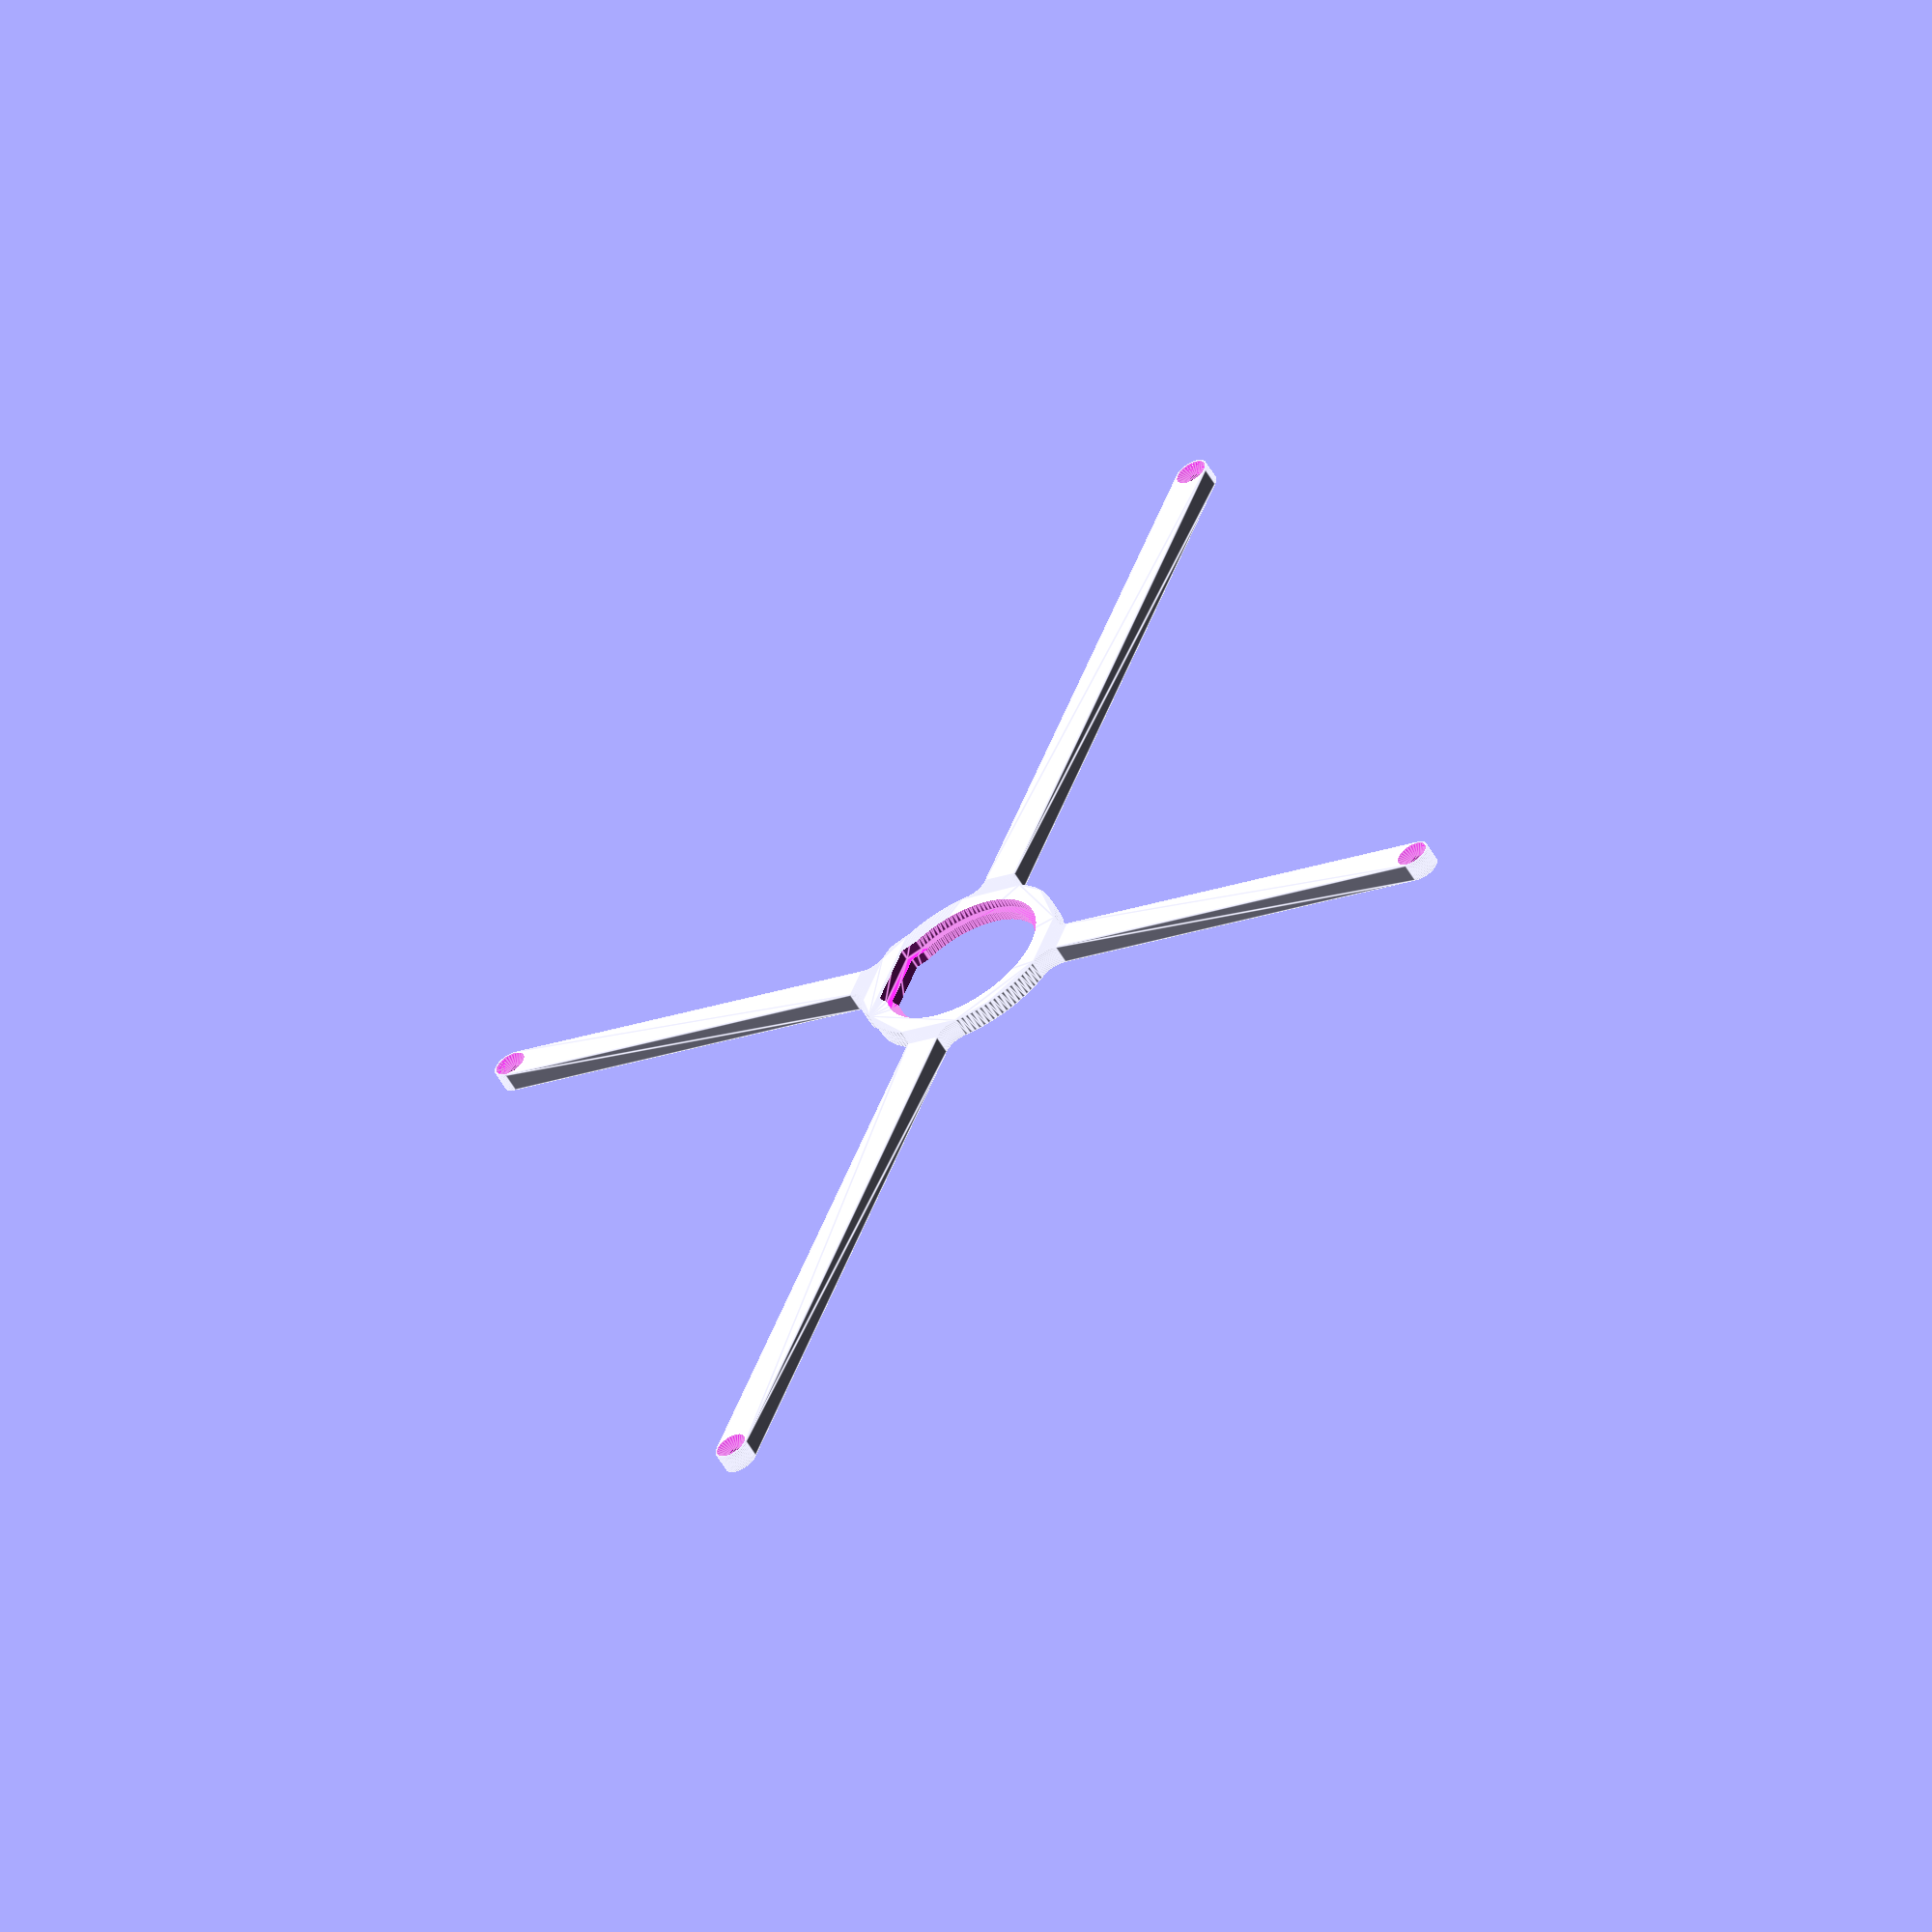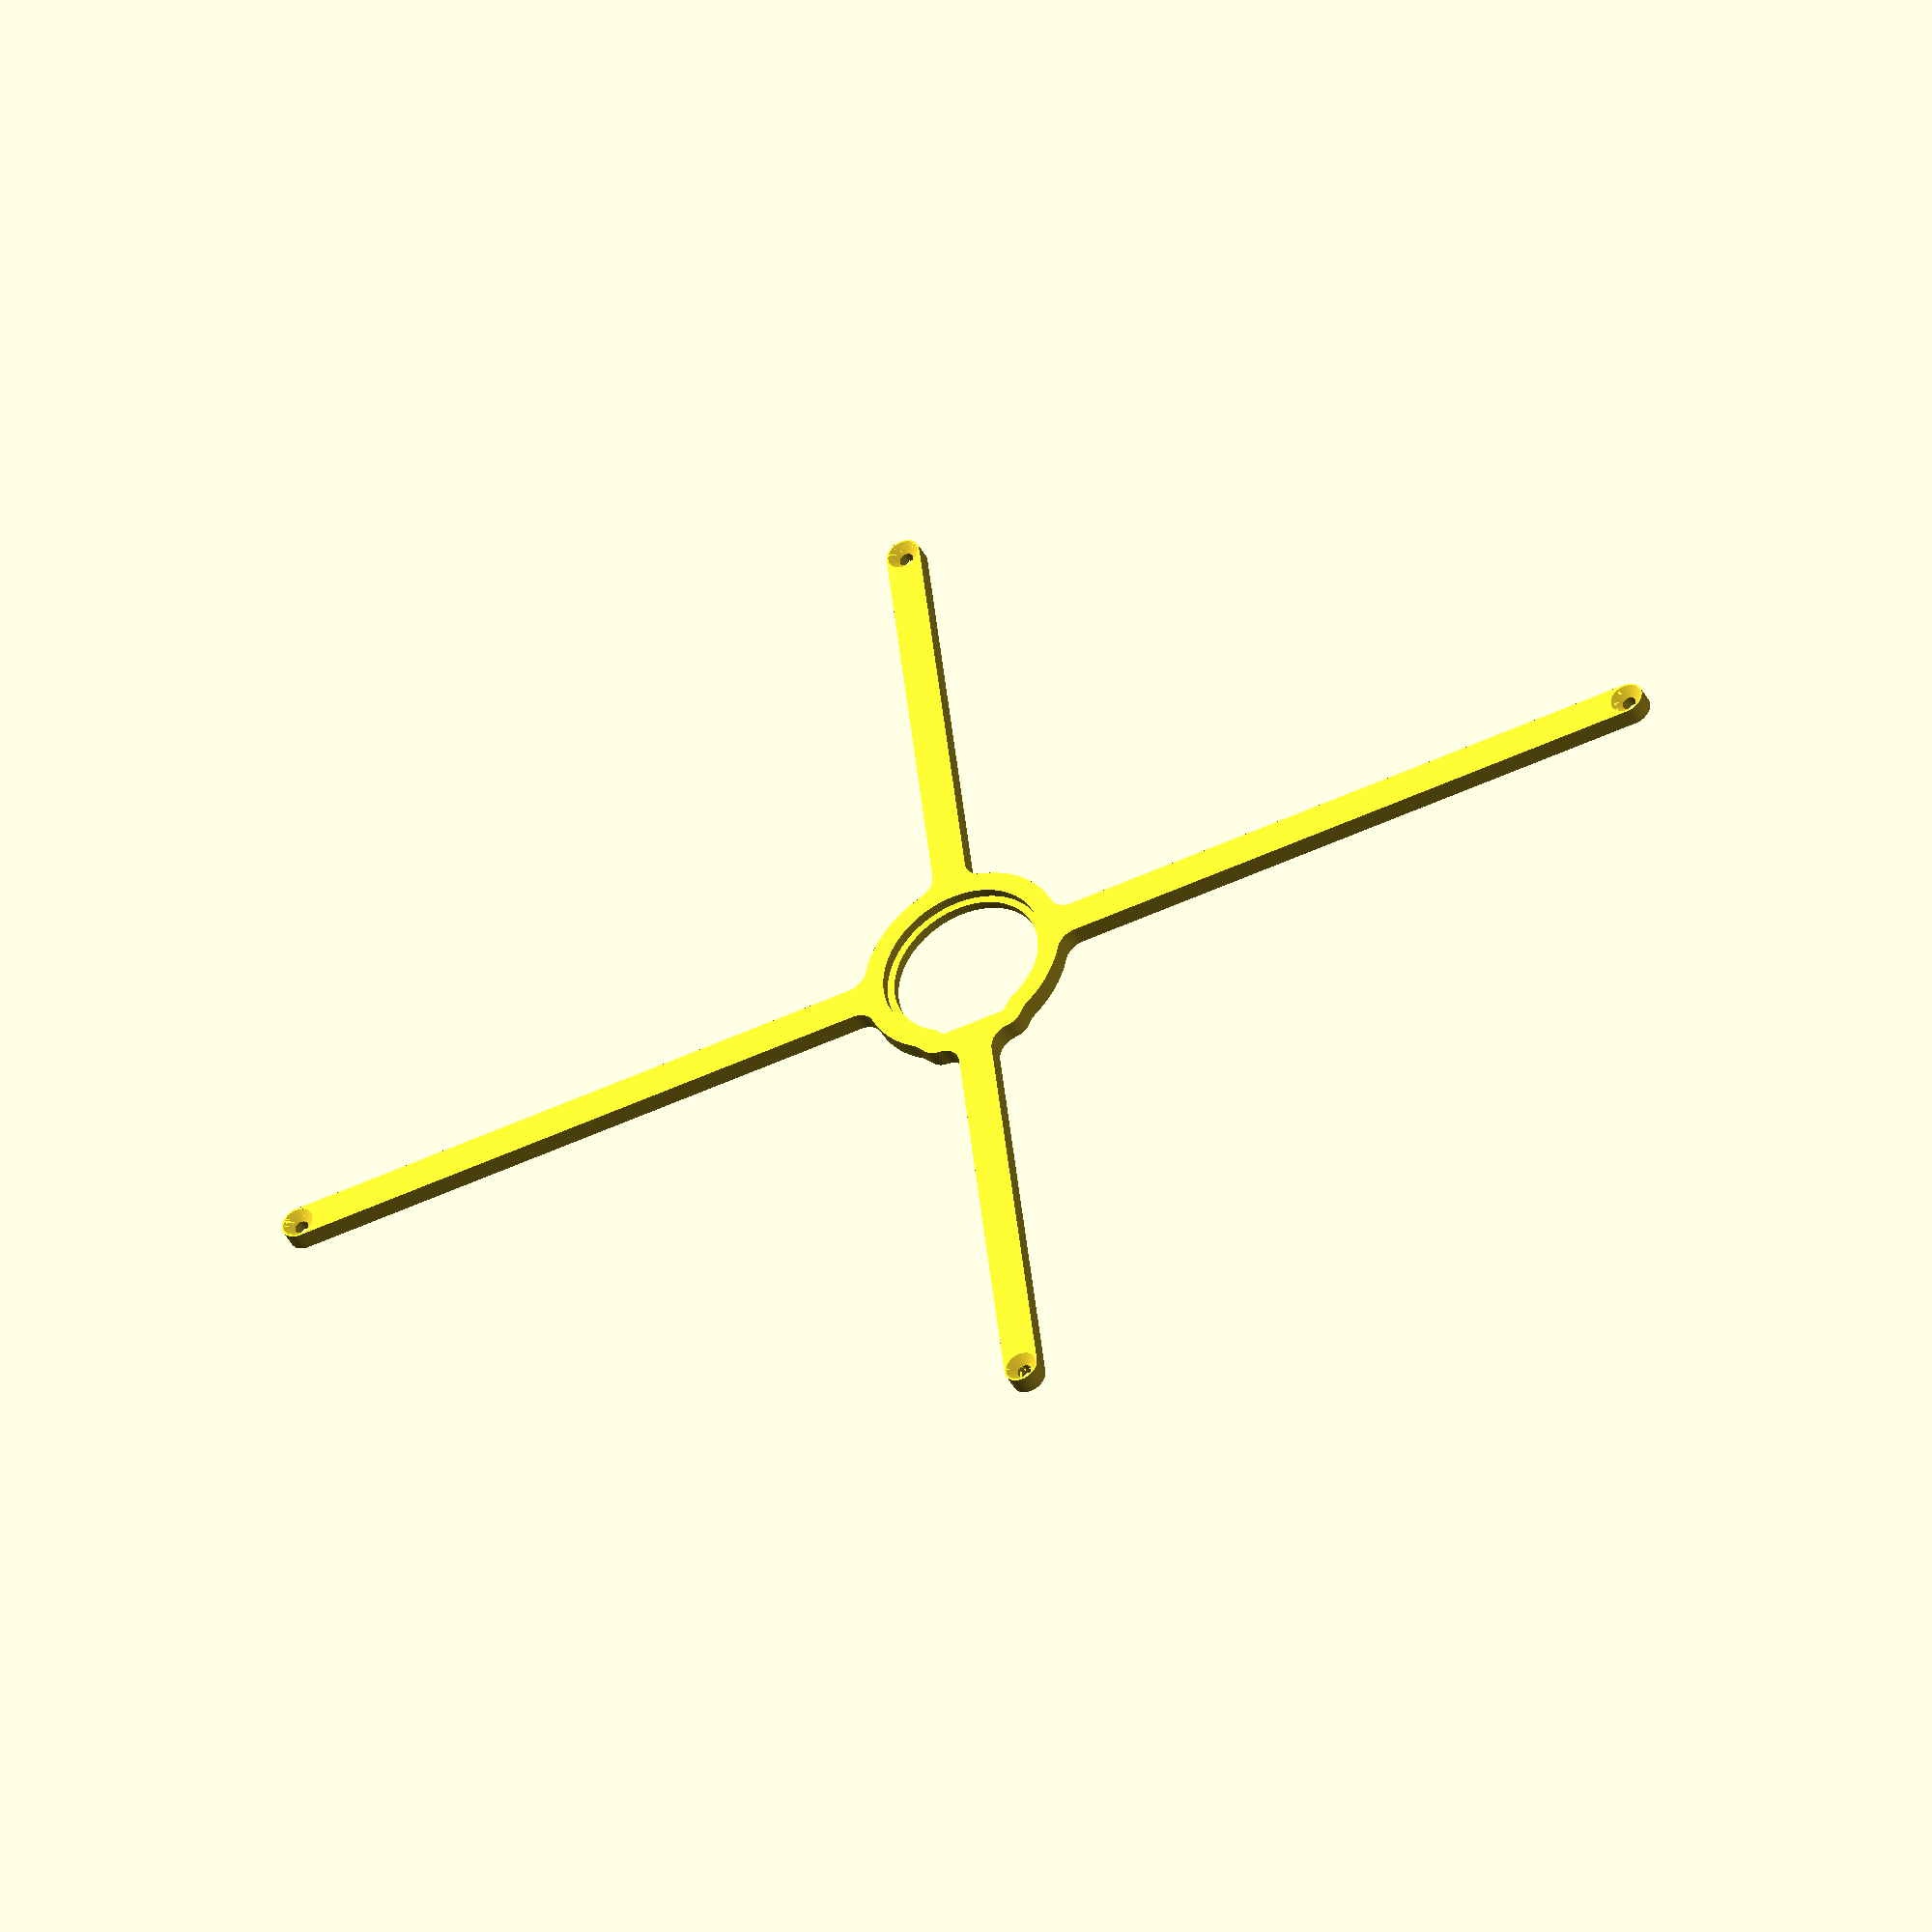
<openscad>
// Generated by SolidPython <Unknown> on 2023-10-20 09:31:51


scale(v = 0.0000010000) {
	translate(v = [-80000000, -60000000, 0]) {
		difference() {
			linear_extrude(convexity = 10, height = 2850000) {
				polygon(points = [[94271861.6376709044, 55391201.1287874654], [94318402.8519409597, 55529944.3328799605], [94371626.7827820778, 55666132.4049967825], [94431445.0455409586, 55799555.6160267293], [94497714.5863717049, 55929894.8877721876], [94570276.9233617932, 56056838.5171972290], [94648958.5255374908, 56180082.9218576699], [94733571.2278590202, 56299333.3659109548], [94823912.6812120676, 56414304.6649690345], [94919766.8363207728, 56524721.8681097925], [95020904.4604241252, 56630320.9154151902], [95127083.6854797006, 56730849.2694632858], [95238050.5865858793, 56826066.5192659795], [95353539.7892354727, 56915744.9552045316], [95473275.1039533615, 56999670.1135924608], [95596970.1867958903, 57077641.2895593271], [95724329.2241348028, 57149472.0170312077], [95855047.6400888264, 57214990.5146600455], [95988812.8249081969, 57274040.0966338292], [96125304.8825736642, 57326479.5473870933], [96264197.3958190382, 57372183.4593141079], [96405158.2067500055, 57411042.5326780304], [96547850.2111915350, 57442963.8369985074], [96691932.1648631841, 57467871.0332923830], [96837059.4994567037, 57485704.5566365570], [96982885.1466616541, 57496421.7586158738], [97129182.6432096660, 57500000.0000000000], [157463182.6128613353, 57500000.0000000000], [157463428.0251465440, 57500003.0118130371], [157536527.7745254040, 57501797.5099367946], [157536773.0389834344, 57501806.5435617045], [157708269.8118402958, 57510231.6397577971], [157708514.7807330191, 57510246.6897530630], [157744709.7355847657, 57512916.5900216773], [157745198.1967007518, 57512964.6992424801], [157781218.5473471880, 57517407.3857562393], [157781461.7453397512, 57517440.4160025790], [157951306.9105245173, 57542634.5663088784], [157951549.2246675491, 57542673.5549846366], [157987308.1949291229, 57548878.3249225989], [157987789.5884431005, 57548974.0800461024], [158023201.0318283141, 57556925.9855740070], [158023439.8212257922, 57556982.6943424419], [158189997.6769506037, 57598703.2653189376], [158190235.0027263165, 57598765.8171929345], [158225213.6099665761, 57608445.7014739141], [158225683.2997958362, 57608588.1803259328], [158260144.8043623567, 57619972.7236708626], [158260376.8854922950, 57620052.5648249686], [158422043.3885565698, 57677897.7645662799], [158422273.4403879941, 57677983.2772297561], [158456134.8214978278, 57691045.0532765463], [158456588.2842725217, 57691232.8837078586], [158489767.9668926597, 57705940.4254939333], [158489991.1046869159, 57706042.6301197335], [158645209.3182909489, 57779455.3777312189], [158645429.8806531727, 57779563.0276504979], [158677847.9320217669, 57795880.9034193605], [158678280.8006475270, 57796112.2765202299], [158709859.1228395700, 57814001.1750799865], [158710071.1683591902, 57814124.7588910758], [158857346.2562547922, 57902398.0494816750], [158857555.2050117254, 57902526.7999291793], [158888217.7230831087, 57921943.6253563017], [158888625.8287984133, 57922216.3128772825], [158918298.6740573943, 57943114.2883386090], [158918497.5851881504, 57943258.0611553192], [159056411.2077699304, 58045541.7746814638], [159056606.5306308270, 58045690.3857199997], [159085218.2185942531, 58068019.1661622822], [159085597.6311179698, 58068330.5419734865], [159113079.2337231338, 58092036.3354086205], [159113263.0948420763, 58092198.9126201347], [159240487.0685333610, 58207508.0010066181], [159240666.8844322860, 58207675.0414306521], [159266952.1960917115, 58232700.7385261282], [159267299.2614738643, 58233047.8039082736], [159292324.9585692883, 58259333.1155676469], [159292491.9989933074, 58259512.9314665496], [159407801.0873797834, 58386736.9051578492], [159407963.6645912826, 58386920.7662767768], [159431669.4580266476, 58414402.3688821867], [159431980.8338378370, 58414781.7814059183], [159454309.6142800748, 58443393.4693692699], [159454458.2253186107, 58443588.7922301516], [159556741.9388446212, 58581502.4148117453], [159556885.7116613388, 58581701.3259424940], [159577783.6871226728, 58611374.1712015271], [159578056.3746436536, 58611782.2769168317], [159597473.2000709474, 58642444.7949884534], [159597601.9505184591, 58642653.7437453941], [159685875.2411088347, 58789928.8316406682], [159685998.8249199390, 58790140.8771603033], [159703887.7234797478, 58821719.1993524507], [159704119.0965806246, 58822152.0679782033], [159720436.9723495841, 58854570.1193469837], [159720544.6222688556, 58854790.6817092299], [159793957.3698802292, 59010008.8953130543], [159794059.5745060444, 59010232.0331073031], [159808767.1162920892, 59043411.7157273814], [159808954.9467234015, 59043865.1785020828], [159822016.7227701843, 59077726.5596118346], [159822102.2354336679, 59077956.6114432588], [159879947.4351750910, 59239623.1145078689], [159880027.2763291895, 59239855.1956378073], [159891411.8196740746, 59274316.7002042308], [159891554.2985261083, 59274786.3900334686], [159901234.1828070581, 59309764.9972736090], [159901296.7346810400, 59310002.3230493292], [159943017.3056575656, 59476560.1787742227], [159943074.0144259930, 59476798.9681716859], [159951025.9199539125, 59512210.4115569293], [159951121.6750774086, 59512691.8050708920], [159957326.4450153708, 59548450.7753324807], [159957365.4336911440, 59548693.0894755274], [159982559.5839974284, 59718538.2546602488], [159982592.6142437756, 59718781.4526528120], [159987035.3007575274, 59754801.8032992259], [159987083.4099783301, 59755290.2644152194], [159989753.3102469444, 59791485.2192668915], [159989768.3602421880, 59791730.1881596148], [159998193.4564383030, 59963226.9610165209], [159998202.4900631905, 59963472.2254745662], [159999093.1720630527, 59999754.5877147540], [159999093.1720630527, 60000245.4122852162], [159998202.4900631905, 60036527.7745254487], [159998193.4564383030, 60036773.0389834940], [159989768.3602421880, 60208269.8118404225], [159989753.3102469444, 60208514.7807331458], [159987083.4099783301, 60244709.7355847731], [159987035.3007575274, 60245198.1967007667], [159982592.6142437756, 60281218.5473472401], [159982559.5839974284, 60281461.7453398034], [159957365.4336911440, 60451306.9105244428], [159957326.4450154006, 60451549.2246674895], [159951121.6750774086, 60487308.1949291006], [159951025.9199539125, 60487789.5884430632], [159943074.0144259930, 60523201.0318283588], [159943017.3056575358, 60523439.8212258220], [159901296.7346810699, 60689997.6769506261], [159901234.1828070581, 60690235.0027263463], [159891554.2985261083, 60725213.6099665463], [159891411.8196740746, 60725683.2997957841], [159880027.2763291895, 60760144.8043621629], [159879947.4351750910, 60760376.8854921013], [159822102.2354336381, 60922043.3885568231], [159822016.7227701545, 60922273.4403882474], [159808954.9467234313, 60956134.8214978725], [159808767.1162921190, 60956588.2842725739], [159794059.5745061040, 60989767.9668925777], [159793957.3698802888, 60989991.1046868265], [159720544.6222688258, 61145209.3182908446], [159720436.9723495543, 61145429.8806530908], [159704119.0965806246, 61177847.9320217967], [159703887.7234797478, 61178280.8006475493], [159685998.8249199688, 61209859.1228396446], [159685875.2411088645, 61210071.1683592796], [159597601.9505184293, 61357346.2562546432], [159597473.2000709176, 61357555.2050115839], [159578056.3746436536, 61388217.7230831906], [159577783.6871226728, 61388625.8287984952], [159556885.7116613388, 61418298.6740575060], [159556741.9388446212, 61418497.5851882547], [159454458.2253186107, 61556411.2077698484], [159454309.6142800748, 61556606.5306307301], [159431980.8338377774, 61585218.2185941562], [159431669.4580265880, 61585597.6311178803], [159407963.6645912826, 61613079.2337232307], [159407801.0873797834, 61613263.0948421657], [159292491.9989934564, 61740487.0685332939], [159292324.9585694373, 61740666.8844321966], [159267299.2614738941, 61766952.1960916743], [159266952.1960917413, 61767299.2614738196], [159240666.8844321370, 61792324.9585694671], [159240487.0685332417, 61792491.9989935011], [159113263.0948422849, 61907801.0873796716], [159113079.2337233424, 61907963.6645911857], [159085597.6311178207, 61931669.4580266401], [159085218.2185940742, 61931980.8338378444], [159056606.5306307673, 61954309.6142800525], [159056411.2077698708, 61954458.2253185883], [158918497.5851882994, 62056741.9388445616], [158918298.6740575731, 62056885.7116612718], [158888625.8287984729, 62077783.6871226802], [158888217.7230831683, 62078056.3746436611], [158857555.2050116062, 62097473.2000708953], [158857346.2562546730, 62097601.9505183995], [158710071.1683592796, 62185875.2411088720], [158709859.1228396297, 62185998.8249199614], [158678280.8006474376, 62203887.7234798148], [158677847.9320216775, 62204119.0965806767], [158645429.8806530535, 62220436.9723495618], [158645209.3182908297, 62220544.6222688481], [158489991.1046870351, 62293957.3698802069], [158489767.9668928087, 62294059.5745060071], [158456588.2842725813, 62308767.1162921265], [158456134.8214978874, 62308954.9467234388], [158422273.4403882921, 62322016.7227701247], [158422043.3885568678, 62322102.2354336008], [158260376.8854919970, 62379947.4351751283], [158260144.8043620586, 62380027.2763292342], [158225683.2997957766, 62391411.8196740821], [158225213.6099665463, 62391554.2985261008], [158190235.0027264655, 62401234.1828070283], [158189997.6769507527, 62401296.7346810251], [158023439.8212256432, 62443017.3056575879], [158023201.0318281949, 62443074.0144260228], [157987789.5884431601, 62451025.9199538901], [157987308.1949291825, 62451121.6750773937], [157951549.2246675789, 62457326.4450153634], [157951306.9105245471, 62457365.4336911216], [157781461.7453397810, 62482559.5839974135], [157781218.5473472178, 62482592.6142437533], [157745198.1967007518, 62487035.3007575199], [157744709.7355847359, 62487083.4099783227], [157708514.7807330191, 62489753.3102469370], [157708269.8118402958, 62489768.3602422029], [157536773.0389834344, 62498193.4564382955], [157536527.7745254040, 62498202.4900632054], [157463428.0251465440, 62499996.9881869629], [157463182.6128613353, 62500000.0000000000], [97129182.6432096660, 62500000.0000000000], [96982885.1466616541, 62503578.2413841262], [96837059.4994567037, 62514295.4433634430], [96691932.1648631841, 62532128.9667076170], [96547850.2111915350, 62557036.1630014926], [96405158.2067500204, 62588957.4673219696], [96264197.3958190382, 62627816.5406858847], [96125304.8825736642, 62673520.4526128992], [95988812.8249082118, 62725959.9033661559], [95855047.6400888413, 62785009.4853399396], [95724329.2241348177, 62850527.9829687774], [95596970.1867959052, 62922358.7104406580], [95473275.1039533913, 63000329.8864075243], [95353539.7892355025, 63084255.0447954461], [95238050.5865859091, 63173933.4807339907], [95127083.6854797155, 63269150.7305366844], [95020904.4604241401, 63369679.0845847800], [94919766.8363207877, 63475278.1318901703], [94823912.6812120974, 63585695.3350309208], [94733571.2278590500, 63700666.6340890005], [94648958.5255375206, 63819917.0781422779], [94570276.9233618081, 63943161.4828027189], [94497714.5863717347, 64070105.1122277528], [94431445.0455409884, 64200444.3839732036], [94371626.7827821076, 64333867.5950031504], [94318402.8519409895, 64470055.6671199650], [94271861.6376709342, 64608798.8712124601], [94247358.5516243577, 64688235.9251360744], [94247321.0639651120, 64688354.8208012953], [94235929.7747323811, 64723713.3366647214], [94235890.8077954352, 64723831.7557579055], [94200161.7799318135, 64830173.8034924716], [94200121.3397732228, 64830291.7276095077], [94187852.0788989067, 64865355.2606894597], [94187810.1718036830, 64865472.6715031639], [93995958.6906476915, 65392580.2838681266], [93995915.3231288195, 65392697.1631310955], [93982775.7176273465, 65427443.9166726544], [93982730.8964248002, 65427560.2462200969], [93941745.5690050125, 65531989.1573746055], [93941699.3010846674, 65532104.9191271514], [93927697.5190075636, 65566513.2932981476], [93927649.8115601540, 65566628.4692646787], [93709762.6711329222, 66083517.8383473381], [93709713.5315729082, 66083632.4106277898], [93694858.2769318819, 66117681.0159443319], [93694807.7128963023, 66117794.9667324424], [93648667.9819024801, 66220051.1145786420], [93648616.0012497306, 66220164.4261647463], [93632916.5086059570, 66253832.0967878029], [93632863.1194146127, 66253944.7515615672], [93389482.0214774311, 66759330.8089493960], [93389427.2320449799, 66759442.7894025892], [93372893.2607683837, 66792708.5962958112], [93372837.0796099305, 66792819.8850249723], [93321657.6556831598, 66892649.0446677580], [93321600.0915300846, 66892759.6243769601], [93304241.9197322875, 66925602.8883175626], [93304182.9815309346, 66925712.7418210432], [93035913.0098413527, 67418339.0181447417], [93035852.7067516297, 67418448.1283696145], [93017681.1248970032, 67450848.4328025579], [93017619.4662908614, 67450956.7827914655], [92961527.5895428360, 67548110.7632109523], [92961464.5850029886, 67548218.3361246735], [92942490.8892009854, 67580155.5398542881], [92942426.5485193133, 67580262.3189743608], [92649934.6644959152, 68058904.0676921308], [92649868.9976718724, 68059010.0364234895], [92630104.9826549888, 68090464.2861339748], [92630037.9998942167, 68090569.4280074835], [92569173.1235689968, 68184806.6890997589], [92569104.8352816105, 68184910.9877747744], [92548562.7870725095, 68215862.7303730696], [92548493.2038715482, 68215966.1696400344], [92232506.5884236246, 68679433.4119488001], [92232435.7211233526, 68679535.9757316709], [92211128.4093998820, 68709965.9704985768], [92211056.2690141499, 68710067.6428574175], [92145569.7127830535, 68801153.8959450424], [92145496.3105235696, 68801254.6610784233], [92123436.9806769490, 68831143.9916349202], [92123362.3279515058, 68831243.8338824362], [91784666.5735927820, 69278384.3171925694], [91784590.6820035577, 69278483.2210372388], [91761793.0469076186, 69307813.3070991188], [91761715.9282492995, 69307911.2571697831], [91691770.5020097047, 69395620.0474751592], [91691692.1682676822, 69395717.0285489112], [91668170.3997522593, 69424469.6374798566], [91668090.8631007820, 69424565.6344843805], [91307528.0208426714, 69854267.6971014589], [91307447.2936429381, 69854362.6951173842], [91283216.0136858970, 69882519.9532608092], [91283134.1084841192, 69882613.9375239909], [91208903.7075877041, 69966727.2071732730], [91208820.6371131837, 69966820.1630771607], [91183894.9087518901, 69994364.5668660700], [91183810.6859150380, 69994456.4799639285], [90802277.1717932820, 70405651.8148568571], [90802191.8096835762, 70405742.6708639860], [90776587.1276476681, 70432657.0977059603], [90776500.6395316720, 70432746.8825019747], [90698169.8124489635, 70513055.5126560032], [90698082.2117682248, 70513144.2122870088], [90671814.4928498566, 70539411.9312053770], [90671725.7932188511, 70539499.5318861157], [90270170.1596653610, 70931165.8426628709], [90270080.3748693466, 70931252.3307788670], [90243165.9480280131, 70956857.0128141791], [90243075.0920208842, 70956942.3749238849], [90160838.5815301090, 71033246.7056741863], [90160746.6684322506, 71033330.9285110384], [90133202.2646439373, 71058256.6568717957], [90133109.3087400496, 71058339.7273463160], [89712529.8863312751, 71429503.2698451579], [89712435.9020680934, 71429585.1750469357], [89684278.6439242214, 71453816.4550043792], [89684183.6459082961, 71453897.1822041124], [89598245.9049350619, 71526007.5089589655], [89598149.9079305381, 71526087.0456104428], [89569397.2989991754, 71549608.8141261935], [89569300.3179254234, 71549687.1478682160], [89130742.7333710641, 71899425.1510428637], [89130644.7833003998, 71899502.2697011828], [89101314.6972376853, 71922299.9047977775], [89101215.7933930159, 71922375.7963870019], [89011790.4766988009, 71990112.8415149599], [89011690.6344512850, 71990187.4942404032], [88981801.3038942218, 72012246.8240874410], [88981700.5387608409, 72012320.2263469249], [88526255.1153175533, 72339763.1864149123], [88526153.4429587126, 72339835.3268006444], [88495723.4481902421, 72361142.6385252029], [88495620.8844073713, 72361213.5058254749], [88402930.3174209595, 72424408.8643584400], [88402826.8781539947, 72424478.4475594014], [88371875.1355559826, 72445020.4957683086], [88371770.8368809670, 72445088.7840556949], [87900569.8836314827, 72749422.6262264401], [87900464.7417579740, 72749489.6089872122], [87869010.4920467287, 72769253.6240045726], [87868904.5233153701, 72769319.2908286154], [87773179.1493894905, 72827815.8491489589], [87773072.3702694178, 72827880.1898306459], [87741135.1665402800, 72846853.8856323659], [87741027.5936265588, 72846916.8901721984], [87255242.5903839171, 73127384.9925626367], [87255134.2403950095, 73127446.6511687636], [87222733.9359613806, 73145618.2330237776], [87222624.8257365078, 73145678.5361135155], [87124102.6332342327, 73199330.8625598997], [87123992.7797307521, 73199389.8007612377], [87091149.5157908499, 73216747.9725586772], [87091038.9360816479, 73216805.5367117524], [86591877.6209045053, 73472710.6114285141], [86591766.3321753293, 73472766.7925869673], [86558500.5252812058, 73489300.7638639957], [86558388.5448280275, 73489355.5532964468], [86457314.4754440784, 73538030.2597313523], [86457201.8206703067, 73538083.6489226967], [86423534.1500474513, 73553783.1415663660], [86423420.8384613395, 73553835.1222191155], [85912124.2050289214, 73784540.9489250332], [85912010.2542408258, 73784591.5129606128], [85877961.6489250958, 73799446.7676012814], [85877847.0766446441, 73799495.9071612805], [85774472.4164392352, 73843071.9805960357], [85774357.2404726893, 73843119.6880434453], [85739948.8663017899, 73857121.4701205194], [85739833.1045492440, 73857167.7380408496], [85217672.3168541640, 74062100.7456998676], [85217555.9873067290, 74062145.5669024140], [85182809.2337637991, 74075285.1724044383], [85182692.3545008302, 74075328.5399233103], [85077274.1091691554, 74113697.6433726102], [85077156.6983554512, 74113739.5504678339], [85042093.1652750373, 74126008.8113423139], [85041975.2411580086, 74126049.2515009046], [84537843.0965359658, 74295428.6439976841], [84397631.4730432034, 74346461.5014471859], [84260252.8403914422, 74404371.4512637556], [84125931.5529398322, 74469057.1740659922], [83995001.5545730889, 74540357.8509549499], [83867788.3578971922, 74618096.2172133327], [83744608.2349624187, 74702079.0030143708], [83625767.4309633970, 74792097.4139197618], [83511561.4028637111, 74887927.6499764323], [83402274.0848430395, 74989331.4621189535], [83298177.1823943555, 75096056.7444921881], [83199529.4968186319, 75207838.1612285376], [83106576.2818050981, 75324397.8061137348], [83019548.6336924732, 75445445.8935048729], [82938662.9169260710, 75570681.4787843525], [82864120.2261425257, 75699793.2065543383], [82796105.8862157911, 75832460.0847173184], [82734788.9915118665, 75968352.2825099975], [82680321.9854920805, 76107131.9505174309], [82632840.2817151695, 76248454.0606189370], [82592461.9271781445, 76391967.2637816370], [82559287.3088325709, 76537314.7635698467], [82533398.9040066600, 76684135.2031979710], [82514861.0753537714, 76832063.5639201701], [82503719.9108368903, 76980732.0725231320], [82500000.0000000000, 77129895.7885048091], [82500000.0000000000, 162463182.6128612757], [82499996.9881869555, 162463428.0251465142], [82498202.4900632054, 162536527.7745253444], [82498193.4564383030, 162536773.0389833748], [82489768.3602421880, 162708269.8118407130], [82489753.3102469146, 162708514.7807334363], [82487083.4099783301, 162744709.7355847359], [82487035.3007575423, 162745198.1967007518], [82482592.6142437905, 162781218.5473470986], [82482559.5839974433, 162781461.7453396320], [82457365.4336911589, 162951306.9105243683], [82457326.4450154006, 162951549.2246674299], [82451121.6750774235, 162987308.1949290633], [82451025.9199539274, 162987789.5884430408], [82443074.0144259930, 163023201.0318283737], [82443017.3056575507, 163023439.8212258220], [82401296.7346809804, 163189997.6769509315], [82401234.1828069836, 163190235.0027266443], [82391554.2985261530, 163225213.6099663675], [82391411.8196741343, 163225683.2997956276], [82380027.2763289511, 163260144.8043628931], [82379947.4351748526, 163260376.8854928017], [82322102.2354337126, 163422043.3885565996], [82322016.7227702290, 163422273.4403880537], [82308954.9467234313, 163456134.8214978874], [82308767.1162921190, 163456588.2842725813], [82294059.5745059848, 163489767.9668928981], [82293957.3698801845, 163489991.1046871543], [82220544.6222690940, 163645209.3182903528], [82220436.9723498076, 163645429.8806525767], [82204119.0965805650, 163677847.9320219159], [82203887.7234797031, 163678280.8006476760], [82185998.8249199986, 163709859.1228396297], [82185875.2411089092, 163710071.1683592498], [82097601.9505185038, 163857346.2562545240], [82097473.2000709921, 163857555.2050114870], [82078056.3746436834, 163888217.7230831385], [82077783.6871227175, 163888625.8287984431], [82056885.7116612792, 163918298.6740576029], [82056741.9388445616, 163918497.5851883292], [81954458.2253188342, 164056411.2077695429], [81954309.6142802984, 164056606.5306304395], [81931980.8338376433, 164085218.2185943425], [81931669.4580264390, 164085597.6311180592], [81907963.6645915061, 164113079.2337229848], [81907801.0873799920, 164113263.0948419273], [81792491.9989934117, 164240487.0685333312], [81792324.9585693777, 164240666.8844322264], [81767299.2614739090, 164266952.1960916519], [81766952.1960917711, 164267299.2614738047], [81740666.8844327182, 164292324.9585689306], [81740487.0685338080, 164292491.9989929497], [81613263.0948416442, 164407801.0873802304], [81613079.2337227166, 164407963.6645917594], [81585597.6311176717, 164431669.4580267966], [81585218.2185939401, 164431980.8338379860], [81556606.5306308866, 164454309.6142799854], [81556411.2077700049, 164454458.2253185511], [81418497.5851885378, 164556741.9388444126], [81418298.6740577817, 164556885.7116611004], [81388625.8287985772, 164577783.6871225834], [81388217.7230832726, 164578056.3746435642], [81357555.2050112933, 164597473.2000710666], [81357346.2562543601, 164597601.9505185783], [81210071.1683588773, 164685875.2411091030], [81209859.1228392422, 164685998.8249201775], [81178280.8006478846, 164703887.7234795392], [81177847.9320221394, 164704119.0965804160], [81145429.8806524128, 164720436.9723498821], [81145209.3182901591, 164720544.6222691536], [80989991.1046871245, 164793957.3698801398], [80989767.9668928832, 164794059.5745059550], [80956588.2842725068, 164808767.1162921488], [80956134.8214977980, 164808954.9467234612], [80922273.4403885901, 164822016.7227700055], [80922043.3885571659, 164822102.2354334891], [80760376.8854918927, 164879947.4351751804], [80760144.8043619543, 164880027.2763292789], [80725683.2997961789, 164891411.8196739554], [80725213.6099669337, 164891554.2985259891], [80690235.0027257800, 164901234.1828072071], [80689997.6769500673, 164901296.7346811891], [80523439.8212256283, 164943017.3056575954], [80523201.0318281651, 164943074.0144260228], [80487789.5884433538, 164951025.9199538529], [80487308.1949293911, 164951121.6750773787], [80451549.2246669829, 164957326.4450154901], [80451306.9105239362, 164957365.4336912334], [80281461.7453395277, 164982559.5839974582], [80281218.5473469645, 164982592.6142438054], [80245198.1967008561, 164987035.3007575274], [80244709.7355848551, 164987083.4099783301], [80208514.7807327658, 164989753.3102469742], [80208269.8118400425, 164989768.3602422178], [80036773.0389833599, 164998193.4564383030], [80036527.7745253146, 164998202.4900632203], [80000245.4122852236, 164999093.1720630527], [79999754.5877147764, 164999093.1720630527], [79963472.2254746854, 164998202.4900632203], [79963226.9610166401, 164998193.4564383030], [79791730.1881599575, 164989768.3602422178], [79791485.2192672342, 164989753.3102469742], [79755290.2644151449, 164987083.4099783301], [79754801.8032991439, 164987035.3007575274], [79718781.4526530355, 164982592.6142438054], [79718538.2546604723, 164982559.5839974582], [79548693.0894760638, 164957365.4336912334], [79548450.7753330171, 164957326.4450154901], [79512691.8050706089, 164951121.6750773787], [79512210.4115566462, 164951025.9199538529], [79476798.9681718349, 164943074.0144260228], [79476560.1787743717, 164943017.3056575954], [79310002.3230499327, 164901296.7346811891], [79309764.9972742200, 164901234.1828072071], [79274786.3900330663, 164891554.2985259891], [79274316.7002038211, 164891411.8196739554], [79239855.1956380457, 164880027.2763292789], [79239623.1145081073, 164879947.4351751804], [79077956.6114428341, 164822102.2354334891], [79077726.5596114099, 164822016.7227700055], [79043865.1785022020, 164808954.9467234612], [79043411.7157274932, 164808767.1162921488], [79010232.0331071168, 164794059.5745059550], [79010008.8953128755, 164793957.3698801398], [78854790.6817098409, 164720544.6222691536], [78854570.1193475872, 164720436.9723498821], [78822152.0679778606, 164704119.0965804160], [78821719.1993521154, 164703887.7234795392], [78790140.8771607578, 164685998.8249201775], [78789928.8316411227, 164685875.2411091030], [78642653.7437456399, 164597601.9505185783], [78642444.7949887067, 164597473.2000710666], [78611782.2769167274, 164578056.3746435642], [78611374.1712014228, 164577783.6871225834], [78581701.3259422183, 164556885.7116611004], [78581502.4148114622, 164556741.9388444126], [78443588.7922299951, 164454458.2253185511], [78443393.4693691134, 164454309.6142799854], [78414781.7814060599, 164431980.8338379860], [78414402.3688823283, 164431669.4580267966], [78386920.7662772834, 164407963.6645917594], [78386736.9051583558, 164407801.0873802304], [78259512.9314661920, 164292491.9989929497], [78259333.1155672818, 164292324.9585689306], [78233047.8039082289, 164267299.2614738047], [78232700.7385260910, 164266952.1960916519], [78207675.0414306223, 164240666.8844322264], [78207508.0010065883, 164240487.0685333312], [78092198.9126200080, 164113263.0948419273], [78092036.3354084939, 164113079.2337229848], [78068330.5419735610, 164085597.6311180592], [78068019.1661623567, 164085218.2185943425], [78045690.3857197016, 164056606.5306304395], [78045541.7746811658, 164056411.2077695429], [77943258.0611552447, 163918497.5851880610], [77943114.2883385271, 163918298.6740573347], [77922216.3128775209, 163888625.8287988007], [77921943.6253565550, 163888217.7230834961], [77902526.7999290079, 163857555.2050114572], [77902398.0494814962, 163857346.2562544942], [77814124.7588909417, 163710071.1683589518], [77814001.1750798523, 163709859.1228393316], [77796112.2765202075, 163678280.8006474972], [77795880.9034193456, 163677847.9320217371], [77779563.0276506990, 163645429.8806535602], [77779455.3777314126, 163645209.3182913363], [77706042.6301197410, 163489991.1046869159], [77705940.4254939407, 163489767.9668926597], [77691232.8837078959, 163456588.2842726409], [77691045.0532765836, 163456134.8214979172], [77677983.2772297114, 163422273.4403878450], [77677897.7645662278, 163422043.3885564208], [77620052.5648250282, 163260376.8854924738], [77619972.7236709297, 163260144.8043625653], [77608588.1803258806, 163225683.2997956872], [77608445.7014738619, 163225213.6099664271], [77598765.8171929568, 163190235.0027264357], [77598703.2653189600, 163189997.6769507229], [77556982.6943424493, 163023439.8212258220], [77556925.9855740070, 163023201.0318283737], [77548974.0800460726, 162987789.5884430408], [77548878.3249225765, 162987308.1949290633], [77542673.5549845994, 162951549.2246674299], [77542634.5663088411, 162951306.9105243683], [77517440.4160025567, 162781461.7453396320], [77517407.3857562095, 162781218.5473470986], [77512964.6992424577, 162745198.1967007518], [77512916.5900216699, 162744709.7355847359], [77510246.6897530854, 162708514.7807334363], [77510231.6397578120, 162708269.8118407130], [77501806.5435616970, 162536773.0389833748], [77501797.5099367946, 162536527.7745253444], [77500003.0118130445, 162463428.0251465142], [77500000.0000000000, 162463182.6128612757], [77500000.0000000000, 77131031.6370264888], [77496505.0717899352, 76986446.3056351095], [77486037.2068278044, 76842319.2561428547], [77468617.9348591417, 76698866.2967580259], [77444287.9436981976, 76556422.5039049983], [77413104.0631691813, 76415320.5968047529], [77375139.1323632300, 76275890.1603101045], [77330481.8295015991, 76138456.8750645816], [77279236.4648018032, 76003341.7567802668], [77221522.7368301749, 75870860.4064103812], [77157475.4529110491, 75741322.2729715705], [77087244.2142448872, 75615029.9307352602], [77010993.0664699674, 75492278.3724750876], [76928900.1164873093, 75373354.3204277307], [76841157.1164385229, 75258535.5565668195], [76747969.0158121437, 75148090.2737614810], [76649553.4827261269, 75042276.4493359029], [76546140.3954976797, 74941341.2424846888], [76437971.3056968302, 74845520.4169621319], [76325298.8739307374, 74755037.7903856039], [76208386.2796823680, 74670104.7114453763], [76087506.6065755188, 74590919.5662359595], [75962942.2045101672, 74517667.3148690462], [75834984.0301503539, 74450519.0594438612], [75703930.9673092663, 74389631.6443881243], [75570089.1288192719, 74335147.2901023477], [75433657.1132127196, 74287153.1478124708], [75310007.1351429522, 74246985.9089626372], [75309882.9338866025, 74246944.6622299403], [75272954.5647845864, 74234412.0177492797], [75272830.9139533192, 74234369.1491480619], [74717740.5746416599, 74037846.2737524658], [74717617.4954134822, 74037801.7906249762], [74681029.7724747509, 74024306.9711551517], [74680907.2859297395, 74024260.8811200857], [74570959.6683292389, 73982065.7143242806], [74570837.7954459637, 73982018.0252756327], [74534615.7834753245, 73967570.2755847573], [74534494.5451272428, 73967520.9956903160], [73990447.6577872485, 73742222.2834772319], [73990327.0747391582, 73742171.4211772978], [73954495.5880031884, 73726780.6388467401], [73954375.6809076518, 73726728.2028526217], [73846786.5372514278, 73678837.8396865427], [73846667.3266452104, 73678783.8389790803], [73811250.9118823260, 73662460.5676268488], [73811132.4181829393, 73662405.0114548802], [73279619.5475459993, 73408947.7296530455], [73279501.7910481244, 73408890.6275317967], [73244524.7106421590, 73391646.0495850146], [73244407.7115142494, 73391587.4112945348], [73139471.8115848750, 73338133.0604605973], [73139355.5898656696, 73338072.8960439861], [73104841.8052312732, 73319918.8250810653], [73104726.3808263540, 73319857.1448428482], [72587203.7512732595, 73038935.7087592185], [72587089.1439516246, 73038872.5232634991], [72553062.2991186827, 73019821.3959210366], [72552948.5285094231, 73019756.7159897685], [72450953.3728071898, 72960884.8302521110], [72450840.4583960772, 72960818.6669631749], [72417323.8638096750, 72940883.5344146937], [72417211.8249358237, 72940815.8991000354], [71915097.3307681084, 72633199.9695778042], [71914986.1866207123, 72633130.8738214970], [71882002.8031768501, 72612325.3928394169], [71881892.5727918297, 72612254.8484756500], [71783117.6048444808, 72548126.7234106809], [71783008.3071012646, 72548054.7425217777], [71750580.7304112911, 72526393.1661182493], [71750472.3840295672, 72526319.7610325515], [71265141.7047590762, 72192852.1357537061], [71265034.3282955885, 72192777.3190434575], [71233184.7732092887, 72170274.4867073894], [71233078.3850546926, 72170198.2711866647], [71137794.2258107066, 72100989.6032727808], [71137688.8441863358, 72100912.0019951761], [71106439.1295767426, 72077583.3295287937], [71106334.7725315690, 72077504.3557852805], [70639117.6038369834, 71719098.6601998955], [70639014.2892445177, 71719018.3275164813], [70608385.8230534941, 71694879.7964693904], [70608283.5686086565, 71694798.1186048836], [70516751.2749936283, 71620698.5238519609], [70516650.0982097983, 71620615.5147955120], [70486663.8627891690, 71595683.6615213752], [70486563.7809951305, 71595599.3354901373], [70038740.1916573793, 71213237.5196903199], [70038641.2219944000, 71213151.8911270350], [70009317.7597292066, 71187443.7954533696], [70009219.9191480577, 71187356.8790238500], [69921690.2688275576, 71108569.3734677285], [69921593.5740856379, 71108481.1840583533], [69892952.9733210802, 71082014.4575855881], [69892857.4409795254, 71081925.0103007853], [69465654.3657786995, 70676654.6586960703], [69465560.0121995807, 70676563.9688556939], [69437621.8934789002, 70649356.7428917736], [69437528.7348223776, 70649264.8260284811], [69354241.5391309857, 70566005.2695153356], [69354149.5913525820, 70565912.1413719803], [69326933.0939751416, 70537983.0545105785], [69326842.3728229553, 70537888.7310374230], [68921430.2510244995, 70110820.1922187358], [68921340.7720365822, 70110724.6895707995], [68894864.5409508795, 70082092.8749273270], [68894776.3194525242, 70081996.2094615847], [68815959.7663625628, 69994492.7142386287], [68815872.8174636662, 69994394.9025112092], [68790154.9904875606, 69965079.9746085554], [68790069.3290800750, 69964981.0333719105], [68407558.8976904750, 69517284.3780029118], [68407474.5384458452, 69517184.3242029548], [68382532.7338467985, 69487206.3655403405], [68382449.6912134439, 69487105.2163135260], [68308319.7201548666, 69395597.5220562965], [68308238.0083556771, 69395495.2947266996], [68284089.3127772063, 69364874.8420176059], [68284008.9458071887, 69364771.5540939718], [67914844.0936613679, 68883859.3721020669], [67914719.7052846700, 68883757.9038967043], [67914357.8811939657, 68883432.1721616238], [67914012.3392774314, 68883089.2164505273], [67913683.8985310346, 68882729.8496296257], [67913373.3374179155, 68882354.9234623909], [67829812.3434514850, 68776324.0271540284], [67728093.7599509954, 68660133.7671121061], [67620511.9662514478, 68549350.1743622571], [67507353.9269593805, 68444268.7540175170], [67388822.4073579907, 68345086.9009534717], [66164229.7716260403, 67373047.3349255770], [66164035.9515559077, 67372889.4987754673], [66106883.3745110184, 67325147.3832760602], [66106693.5599047095, 67324984.7521440536], [65937795.4221281260, 67176574.2929688841], [65937609.7315789163, 67176406.9684644043], [65910462.8065560311, 67151323.2442894876], [65910104.2590461969, 67150974.9361973107], [65884244.7312227339, 67124565.9684508741], [65884072.0982771069, 67124385.2024807632], [65730831.6650394201, 66959856.7400248721], [65730663.6040409207, 66959671.7157814577], [65706156.0898718536, 66932003.4938306510], [65705834.1008019000, 66931621.1355134845], [65682739.8383995146, 66902762.7952841595], [65682586.1115019023, 66902565.7001020312], [65546534.0631825775, 66723562.6680469736], [65546385.3104540855, 66723361.7922255471], [65524762.0065708607, 66693385.4434507117], [65524479.7922091186, 66692972.8541901782], [65504381.4780418426, 66661953.4002244920], [65504248.1927317977, 66661741.9445648491], [65386743.5192297697, 66470052.3594488129], [65386615.5606251210, 66469837.6385477334], [65368092.4568048716, 66437852.5892032459], [65367852.8361200392, 66437413.8902503327], [65350951.2272237837, 66404543.1681195199], [65350839.7148549557, 66404319.4641600922], [65253056.1409790069, 66201858.0653286278], [65252950.2546447068, 66201631.6441412941], [65237712.3735409528, 66167957.3848891333], [65237517.7400441617, 66167496.9582980201], [65223981.6623648256, 66133103.3054278791], [65223893.0368063748, 66132869.5876915827], [65146807.2982310355, 65921658.7114441842], [65146724.5418391973, 65921422.8516352400], [65134924.0908371806, 65886395.7462334260], [65134776.3886737674, 65885918.1910902187], [65124741.0507074147, 65850345.1570811346], [65124676.1972178966, 65850103.7601160184], [65069058.2841154933, 65632253.1390959695], [65068999.4842990339, 65632010.1966100782], [65060754.3351536393, 65595980.1220576167], [65060655.0396836102, 65595490.2085412592], [65054220.6819126010, 65559093.1235373914], [65054180.2482973039, 65558846.4585973993], [65020585.7140977830, 65336532.1481973603], [65020551.4581933767, 65336284.5497262850], [65015943.9696381688, 65299611.4014303088], [65015894.0726991147, 65299114.0231644437], [65013415.0228063911, 65266117.1809667125], [64998532.7542366236, 65117670.0864535719], [64976289.0461127013, 64970272.5025414675], [64946726.7470347434, 64824166.7163196728], [64909919.3349500299, 64679715.8779353872], [64865958.2957434058, 64537279.0241155475], [64814952.8958462030, 64397210.1857699603], [64757029.9106511325, 64259857.5080367550], [64692333.3094098568, 64125562.3849610314], [64621023.8973906189, 63994658.6109443605], [64543278.9161949754, 63867471.5510949343], [64459291.6032165885, 63744317.3325193077], [64369270.7113454789, 63625502.0585815534], [64273439.9901053458, 63511321.0480726361], [64172037.6295188665, 63402058.1011887342], [64065315.6680791676, 63297984.7941370085], [63953539.3663002700, 63199359.8041245788], [63836986.5474058390, 63106428.2664102167], [63715946.9067895263, 63019421.1650117859], [63590721.2919709384, 62938554.7585905492], [63461620.9548280686, 62864030.0429324359], [63328966.7779744864, 62796032.2513688728], [63193088.4771938324, 62734730.3943724856], [63054323.7819231451, 62680276.8394775987], [62913017.5958164483, 62632806.9325660840], [62769521.1394760460, 62592438.6614610925], [62624191.0774844736, 62559272.3626652360], [62477388.6319043338, 62533390.4719711617], [62329478.6844492704, 62514857.3195648640], [62180828.8695616424, 62503718.9701314494], [62031684.0035808533, 62500000.0000000000], [2536817.3871386647, 62500000.0000000000], [2536571.9748534262, 62499996.9881869629], [2463472.2254745960, 62498202.4900632054], [2463226.9610165656, 62498193.4564382955], [2291730.1881597638, 62489768.3602422103], [2291485.2192670405, 62489753.3102469444], [2255290.2644150853, 62487083.4099783078], [2254801.8032990992, 62487035.3007575050], [2218781.4526531100, 62482592.6142437980], [2218538.2546605468, 62482559.5839974582], [2048693.0894755721, 62457365.4336911291], [2048450.7753325105, 62457326.4450153708], [2012691.8050706983, 62451121.6750773713], [2012210.4115567207, 62451025.9199538678], [1976798.9681718051, 62443074.0144260302], [1976560.1787743568, 62443017.3056575954], [1810002.3230492771, 62401296.7346810326], [1809764.9972735643, 62401234.1828070357], [1774786.3900334835, 62391554.2985261083], [1774316.7002042234, 62391411.8196740896], [1739855.1956374943, 62380027.2763290927], [1739623.1145075858, 62379947.4351749942], [1577956.6114434004, 62322102.2354337275], [1577726.5596119463, 62322016.7227702439], [1543865.1785021126, 62308954.9467234462], [1543411.7157274187, 62308767.1162921339], [1510232.0331071913, 62294059.5745060071], [1510008.8953129351, 62293957.3698802069], [1354790.6817091107, 62220544.6222688258], [1354570.1193468869, 62220436.9723495468], [1322152.0679782629, 62204119.0965806618], [1321719.1993525028, 62203887.7234797925], [1290140.8771602213, 62185998.8249198943], [1289928.8316406012, 62185875.2411088049], [1142653.7437451780, 62097601.9505183026], [1142444.7949882150, 62097473.2000707984], [1111782.2769168019, 62078056.3746436611], [1111374.1712014973, 62077783.6871226802], [1081701.3259426057, 62056885.7116614133], [1081502.4148118794, 62056741.9388447031], [943588.7922304869, 61954458.2253188491], [943393.4693695903, 61954309.6142803133], [914781.7814057767, 61931980.8338377252], [914402.3688820601, 61931669.4580265209], [886920.7662768066, 61907963.6645913199], [886736.9051578641, 61907801.0873798057], [759512.9314663708, 61792491.9989931360], [759333.1155674756, 61792324.9585691020], [733047.8039084971, 61767299.2614740580], [732700.7385263443, 61766952.1960919127], [707675.0414302051, 61740666.8844318092], [707508.0010061860, 61740487.0685329065], [592198.9126205742, 61613263.0948425680], [592036.3354090452, 61613079.2337236330], [568330.5419735909, 61585597.6311180741], [568019.1661624014, 61585218.2185943499], [545690.3857197762, 61556606.5306304917], [545541.7746812105, 61556411.2077696100], [443258.0611553192, 61418497.5851881653], [443114.2883386314, 61418298.6740574166], [422216.3128772080, 61388625.8287983090], [421943.6253562272, 61388217.7230829969], [402526.7999291718, 61357555.2050117105], [402398.0494816601, 61357346.2562547773], [314124.7588908076, 61210071.1683587432], [314001.1750797331, 61209859.1228391081], [296112.2765204608, 61178280.8006478995], [295880.9034195840, 61177847.9320221543], [279563.0276501775, 61145429.8806525320], [279455.3777309060, 61145209.3182902783], [206042.6301199198, 60989991.1046872661], [205940.4254941046, 60989767.9668930173], [191232.8837078214, 60956588.2842724100], [191045.0532765090, 60956134.8214977086], [177983.2772300541, 60922273.4403887838], [177897.7645665705, 60922043.3885573596], [120052.5648247600, 60760376.8854917362], [119972.7236706614, 60760144.8043617979], [108588.1803259552, 60725683.2997959405], [108445.7014739215, 60725213.6099666953], [98765.8171929419, 60690235.0027263835], [98703.2653189600, 60689997.6769506708], [56982.6943424940, 60523439.8212259635], [56925.9855740666, 60523201.0318285078], [48974.0800460875, 60487789.5884430334], [48878.3249225616, 60487308.1949290633], [42673.5549845397, 60451549.2246671692], [42634.5663087964, 60451306.9105241150], [17440.4160025418, 60281461.7453394756], [17407.3857561946, 60281218.5473469198], [12964.6992424726, 60245198.1967009082], [12916.5900216699, 60244709.7355849072], [10246.6897530258, 60208514.7807327956], [10231.6397577822, 60208269.8118400797], [1806.5435616970, 60036773.0389833674], [1797.5099367797, 60036527.7745253146], [906.8279369473, 60000245.4122852236], [906.8279369473, 59999754.5877147764], [1797.5099367797, 59963472.2254746854], [1806.5435616970, 59963226.9610166326], [10231.6397577822, 59791730.1881599203], [10246.6897530258, 59791485.2192672044], [12916.5900216699, 59755290.2644150928], [12964.6992424726, 59754801.8032990918], [17407.3857561946, 59718781.4526530802], [17440.4160025418, 59718538.2546605244], [42634.5663087964, 59548693.0894758850], [42673.5549845397, 59548450.7753328308], [48878.3249225616, 59512691.8050709367], [48974.0800460875, 59512210.4115569666], [56925.9855740666, 59476798.9681714922], [56982.6943424940, 59476560.1787740365], [98703.2653189600, 59310002.3230493292], [98765.8171929419, 59309764.9972736165], [108445.7014739215, 59274786.3900333047], [108588.1803259552, 59274316.7002040595], [119972.7236706614, 59239855.1956382021], [120052.5648247600, 59239623.1145082638], [177897.7645665705, 59077956.6114426404], [177983.2772300541, 59077726.5596112162], [191045.0532765090, 59043865.1785022914], [191232.8837078214, 59043411.7157275900], [205940.4254941046, 59010232.0331069827], [206042.6301199198, 59010008.8953127339], [279455.3777309060, 58854790.6817097217], [279563.0276501775, 58854570.1193474680], [295880.9034195840, 58822152.0679778457], [296112.2765204608, 58821719.1993521005], [314001.1750797331, 58790140.8771608919], [314124.7588908076, 58789928.8316412568], [402398.0494816601, 58642653.7437452227], [402526.7999291718, 58642444.7949882895], [421943.6253562272, 58611782.2769170031], [422216.3128772080, 58611374.1712016910], [443114.2883386314, 58581701.3259425834], [443258.0611553192, 58581502.4148118347], [545541.7746812105, 58443588.7922303900], [545690.3857197762, 58443393.4693695083], [568019.1661624014, 58414781.7814056501], [568330.5419735909, 58414402.3688819259], [592036.3354090452, 58386920.7662763670], [592198.9126205742, 58386736.9051574320], [707508.0010061860, 58259512.9314670935], [707675.0414302051, 58259333.1155681908], [732700.7385263443, 58233047.8039080873], [733047.8039084971, 58232700.7385259420], [759333.1155674756, 58207675.0414308980], [759512.9314663708, 58207508.0010068640], [886736.9051578641, 58092198.9126201943], [886920.7662768066, 58092036.3354086801], [914402.3688820601, 58068330.5419734791], [914781.7814057767, 58068019.1661622748], [943393.4693695903, 58045690.3857196867], [943588.7922304869, 58045541.7746811509], [1081502.4148118794, 57943258.0611552969], [1081701.3259426057, 57943114.2883385867], [1111374.1712014973, 57922216.3128773198], [1111782.2769168019, 57921943.6253563389], [1142444.7949882150, 57902526.7999292016], [1142653.7437451780, 57902398.0494816974], [1289928.8316406012, 57814124.7588911951], [1290140.8771602213, 57814001.1750801057], [1321719.1993525028, 57796112.2765202075], [1322152.0679782629, 57795880.9034193382], [1354570.1193468869, 57779563.0276504532], [1354790.6817091107, 57779455.3777311742], [1510008.8953129351, 57706042.6301197931], [1510232.0331071913, 57705940.4254939929], [1543411.7157274187, 57691232.8837078661], [1543865.1785021126, 57691045.0532765538], [1577726.5596119463, 57677983.2772297561], [1577956.6114434004, 57677897.7645662725], [1739623.1145075858, 57620052.5648250058], [1739855.1956374943, 57619972.7236709073], [1774316.7002042234, 57608588.1803259104], [1774786.3900334835, 57608445.7014738917], [1809764.9972735643, 57598765.8171929643], [1810002.3230492771, 57598703.2653189674], [1976560.1787743568, 57556982.6943424046], [1976798.9681718051, 57556925.9855739698], [2012210.4115567207, 57548974.0800461322], [2012691.8050706983, 57548878.3249226287], [2048450.7753325105, 57542673.5549846292], [2048693.0894755721, 57542634.5663088709], [2218538.2546605468, 57517440.4160025418], [2218781.4526531100, 57517407.3857562020], [2254801.8032990992, 57512964.6992424950], [2255290.2644150853, 57512916.5900216922], [2291485.2192670405, 57510246.6897530556], [2291730.1881597638, 57510231.6397577897], [2463226.9610165656, 57501806.5435617045], [2463472.2254745960, 57501797.5099367946], [2536571.9748534262, 57500003.0118130371], [2536817.3871386647, 57500000.0000000000], [62031574.7660676092, 57500000.0000000000], [62180834.4235977083, 57496275.2993726432], [62329598.0777484775, 57485119.8013117760], [62477620.1555120200, 57466558.1627026424], [62624532.1768316776, 57440636.5901230201], [62769968.4249801338, 57407419.6116666868], [62913566.8569585979, 57366989.9163100421], [63054970.0047518015, 57319448.1480695829], [63193825.8651948571, 57264912.6554626301], [63329788.7762346864, 57203519.1968956441], [63462520.2774074227, 57135420.6027126089], [63591689.9523875266, 57060786.3947456777], [63716976.2515123934, 56979802.3643146306], [63838067.2922353446, 56892670.1097253785], [63954661.6355137825, 56799606.5344188362], [64066469.0361966491, 56700843.3070224300], [64173211.1655519158, 56596626.2846411988], [64274622.3041241914, 56487214.9008333534], [64370450.0032070428, 56372881.5197858959], [64460455.7132780105, 56253910.7583028674], [64544415.3778342158, 56130598.7772916481], [64622119.9911487252, 56003252.5445130318], [64693376.1185616106, 55872189.0704273432], [64758006.3780075610, 55737734.6190424487], [64815849.8815838695, 55600223.8957252130], [64866762.6360582262, 55459999.2139992118], [64910617.9013189524, 55317409.6434051320], [64947306.5058771372, 55172810.1405402422], [64976737.1186336577, 55026560.6654435471], [64998836.4762347192, 54879025.2855275720], [65013561.8731225431, 54730447.0857567564], [65015409.8906754404, 54705464.1800341234], [65015458.2686467320, 54704974.3676699176], [65019925.7314221859, 54668855.0794814602], [65019958.9459315538, 54668611.2145306244], [65052533.3307102025, 54449633.3544864208], [65052572.5366236866, 54449390.3807960302], [65058811.8253437579, 54413534.6632722169], [65058908.1127749830, 54413051.9777526185], [65066904.1123520881, 54377546.6937289611], [65066961.1355453134, 54377307.2742783949], [65120901.1486714333, 54162591.4883722141], [65120964.0466551334, 54162353.5447622463], [65130697.3862543255, 54127284.7081246525], [65130840.6506600231, 54126813.8239666075], [65142287.7506257147, 54092266.3912794441], [65142368.0302677155, 54092033.7359615192], [65217151.2953809202, 53883659.4165452793], [65217237.2763059288, 53883428.8073555008], [65230370.4052849412, 53849486.4720485210], [65230559.2592361122, 53849031.9494799227], [65245346.6013594121, 53815776.9390935525], [65245449.3599904478, 53815553.3010341302], [65340351.6464582980, 53615538.4271959066], [65340459.8776514530, 53615317.3857366592], [65356865.6096095592, 53582830.2627221197], [65357098.2241700441, 53582396.5035187751], [65375082.6019982547, 53550755.9700683355], [65375206.8444632441, 53550543.5150665790], [65489309.0811151862, 53360825.1097282320], [65489438.5144229084, 53360615.7766521797], [65508957.9697821140, 53329898.4840409160], [65509232.0922207832, 53329489.6888980195], [65530239.3379459679, 53299770.0517885163], [65530383.8610318601, 53299570.8373424560], [65662581.0368083119, 53121986.2083626539], [65662730.4187474102, 53121790.6109338626], [65685174.5634035021, 53093140.6271025687], [65685487.5390105546, 53092760.7549535036], [65709314.2101801634, 53065249.8308716044], [65709477.6142684072, 53065065.7862524986], [65858489.4795829803, 52901334.7332145944], [65858657.3634798378, 52901154.7656757161], [65883808.8394841105, 52874849.5483671352], [65884157.6372803152, 52874502.2780436128], [65910572.9870142490, 52849466.4936276004], [65910753.6896352172, 52849299.4011961222], [66075137.1548152268, 52701007.5601917803], [66075321.9148159772, 52700844.9654194266], [66102937.1453561485, 52677139.2647316381], [66103318.3874461055, 52676827.9593364298], [66132066.5990791619, 52654509.7709968612], [66132262.8502373844, 52654361.2489420250], [66310425.9609768689, 52522944.7366424724], [66310625.8077927977, 52522801.0892685428], [66370688.7155672610, 52480739.8782430887], [66370892.0369870663, 52480601.1925620511], [66998761.6906982362, 52063558.7463776767], [67112976.9198647887, 51983802.3414709866], [67223264.3443607688, 51898887.9003061280], [67329480.4204727113, 51808932.7809658721], [67431394.9706368148, 51714131.9223990068], [67528787.1389921755, 51614690.7646060064], [67621445.8699914515, 51510824.8034356609], [67709170.3657719493, 51402759.1235916615], [67791839.6131131947, 51290634.2011103556], [67893622.1905727983, 51145637.3162868321], [67893697.3136577755, 51145531.7586503774], [67916285.8685981631, 51114223.2441122010], [67916362.3529581875, 51114118.6686122790], [67985796.3308979124, 51020462.3717117235], [67985874.1636943668, 51020358.7959022596], [68009266.3190799952, 50989646.0467051044], [68009345.4872479886, 50989543.4879722223], [68368543.7634977251, 50530398.7403029352], [68368624.2537481338, 50530297.2158620432], [68392804.3039099574, 50500200.8527766690], [68392886.1027318090, 50500100.3796695471], [68467078.3791428804, 50410166.5964586586], [68467161.4728055000, 50410067.1915506050], [68492113.1830761433, 50380607.4215012938], [68492197.5576315075, 50380509.1014783159], [68874697.8820213825, 49940587.7416708022], [68874783.5233064741, 49940490.5230368003], [68900490.1409209669, 49911687.1255336404], [68900577.0345601439, 49911591.0246076137], [68979328.3898761272, 49825621.2434212416], [68979416.5212835073, 49825526.2763346061], [69005860.7866235971, 49797398.5901974365], [69005950.1410055459, 49797304.7728912532], [69410725.4315797240, 49377788.0686774403], [69410815.9939372838, 49377695.4168997854], [69437980.1521251500, 49350262.3272676691], [69438071.9072566628, 49350170.8565709740], [69521170.8799696565, 49268395.9216846377], [69521263.8124731630, 49268305.6474230662], [69549129.6252883375, 49241585.5730790794], [69549223.7195643187, 49241496.5104059801], [69975187.0820877254, 48843510.9393598735], [69975282.3223416060, 48843423.1032252088], [70003831.0804681480, 48817433.9842278883], [70003927.4507129937, 48817347.3893757388], [70091150.9051797092, 48739986.8811537325], [70091248.3892389089, 48739901.5421198085], [70120460.9248261154, 48714660.8277589381], [70120559.5063361377, 48714576.7588681653], [70566567.1528022885, 48339190.9836094454], [70566666.8152153045, 48339108.1989735439], [70596523.5147460997, 48314632.8360554576], [70596624.2413329035, 48314551.3495705575], [70687737.9669383913, 48241812.9948486313], [70687839.7407911271, 48241732.8201929629], [70718320.5582540184, 48218039.2416594774], [70718423.3622890264, 48217960.3922910839], [71183277.6821942180, 47866182.3909360915], [71183381.4991549402, 47866104.8800905347], [71214465.9694976658, 47843208.9939901680], [71214570.7819574922, 47843132.8346783444], [71309330.1220130771, 47775211.9489799961], [71309435.9123782814, 47775137.1539859101], [71341103.1652552485, 47753054.3327875808], [71341209.9157679975, 47752980.9146662578], [71823662.6919123530, 47425755.2742243186], [71823770.3846536130, 47425683.2452996299], [71855999.1584321409, 47404428.3155762330], [71856107.7753247172, 47404357.6879388839], [71954258.2840090096, 47341436.6510226279], [71954367.8068206012, 47341367.4365281016], [71987136.4628608525, 47320954.6689984798], [71987246.8732070774, 47320886.8792650402], [72486002.6333791614, 47019092.2592547908], [72486113.9127266407, 47019025.9056615531], [72519400.4499045312, 46999469.0056125894], [72519512.5795740336, 46999404.0992975906], [72620790.7051734179, 46941651.8654289097], [72620903.6663430035, 46941588.4172872677], [72654685.7358270586, 46922900.5153687224], [72654799.5095351636, 46922838.5360507593], [73168519.0050901026, 46647285.3091399893], [73168633.5722388029, 46647224.8090494946], [73202888.4924953878, 46629418.4524582177], [73203003.8338535577, 46629359.4417506680], [73307137.6264390945, 46576931.0860338658], [73307253.7226456702, 46576873.5746147409], [73341958.4946627915, 46559960.7186729982], [73342075.3262299895, 46559904.7161960900], [73869379.1282055080, 46311332.7922094092], [73869496.6755220890, 46311278.3080752492], [73904627.9982542992, 46295270.3082019538], [73904746.2415889055, 46295217.3515561819], [74011456.0832575858, 46248253.6535260901], [74011575.0027620345, 46248202.2332579568], [74047109.2887750864, 46233109.8373446092], [74047228.8644876480, 46233059.9620854557], [74586701.0676273257, 46012136.8012088314], [74586821.2794761658, 46012088.4793306738], [74622734.6707824469, 45997921.8205256835], [74622855.4985889345, 45997875.0601397753], [74731854.8542817384, 45956502.1257467270], [74731976.2777638584, 45956456.9347022250], [74768244.6618430912, 45943225.5246065632], [74768366.6606187969, 45943181.9104891792], [75318558.6853262484, 45750500.7310225293], [75318681.2389169931, 45750458.7011532784], [75355280.2649028748, 45738171.4234353602], [75355403.3527369201, 45738130.9848693460], [75424706.3978860825, 45715858.9201305881], [75561627.6598628163, 45668166.8770926744], [75695965.7891291529, 45613944.1442665160], [75827519.8644758910, 45553278.1489354596], [75955981.0627971888, 45486311.3044838980], [76081047.8215128183, 45413200.8155359775], [76202426.5464883596, 45334118.3089167848], [76319832.3012458533, 45249249.4307591915], [76432989.4758522511, 45158793.4106995314], [76541632.4339133203, 45062962.5941864327], [76645506.1361561120, 44961981.9439989328], [76744366.7391317040, 44856088.5121481493], [76837982.1676393151, 44745530.8833960071], [76926132.6595209390, 44630568.5917046666], [77008611.2815541625, 44511471.5109791979], [77085224.4152276069, 44388519.2215388417], [77155792.2112595290, 44262000.3538035303], [77220149.0117949247, 44132211.9107324779], [77278143.7392860353, 43999458.5706120655], [77329640.2511477917, 43864051.9718219489], [77374517.6593521982, 43726309.9812643975], [77412670.6142126173, 43586555.9481728971], [77444009.5516921580, 43445117.9450497776], [77468460.9036557227, 43302327.9975143224], [77485967.2705701739, 43158521.3048772588], [77496487.5562507510, 43014035.4532545879], [77500000.0000000000, 42869088.4778142944], [77500000.0000000000, -42463182.6128612533], [77500003.0118130445, -42463428.0251464844], [77501797.5099367946, -42536527.7745253220], [77501806.5435616970, -42536773.0389833674], [77510231.6397578120, -42708269.8118406832], [77510246.6897530854, -42708514.7807334065], [77512916.5900216699, -42744709.7355846092], [77512964.6992424577, -42745198.1967006028], [77517407.3857562691, -42781218.5473475158], [77517440.4160026163, -42781461.7453400791], [77542634.5663088262, -42951306.9105242863], [77542673.5549845845, -42951549.2246673331], [77548878.3249225616, -42987308.1949290186], [77548974.0800460577, -42987789.5884429887], [77556925.9855740219, -43023201.0318284333], [77556982.6943424642, -43023439.8212258965], [77598703.2653189301, -43189997.6769505814], [77598765.8171929270, -43190235.0027262941], [77608445.7014739066, -43225213.6099665537], [77608588.1803259254, -43225683.2997957915], [77619972.7236708254, -43260144.8043622524], [77620052.5648249239, -43260376.8854921907], [77677897.7645663172, -43422043.3885566816], [77677983.2772298008, -43422273.4403881058], [77691045.0532765687, -43456134.8214978799], [77691232.8837078810, -43456588.2842725813], [77705940.4254939854, -43489767.9668927714], [77706042.6301197857, -43489991.1046870202], [77779455.3777312338, -43645209.3182909861], [77779563.0276505202, -43645429.8806532323], [77795880.9034193307, -43677847.9320216924], [77796112.2765201926, -43678280.8006474450], [77814001.1750801057, -43709859.1228397787], [77814124.7588911951, -43710071.1683594137], [77902398.0494815260, -43857346.2562545687], [77902526.7999290228, -43857555.2050115094], [77921943.6253563017, -43888217.7230831385], [77922216.3128772825, -43888625.8287984431], [77943114.2883386910, -43918298.6740575358], [77943258.0611554086, -43918497.5851882845], [78045541.7746813744, -44056411.2077698335], [78045690.3857199103, -44056606.5306307077], [78068019.1661623120, -44085218.2185942903], [78068330.5419735163, -44085597.6311180294], [78092036.3354084790, -44113079.2337229922], [78092198.9126199931, -44113263.0948419198], [78207508.0010068119, -44240487.0685335770], [78207675.0414308459, -44240666.8844324797], [78232700.7385260612, -44266952.1960916445], [78233047.8039082140, -44267299.2614737898], [78259333.1155676842, -44292324.9585693032], [78259512.9314665794, -44292491.9989933372], [78386736.9051578790, -44407801.0873798132], [78386920.7662768066, -44407963.6645913273], [78414402.3688820451, -44431669.4580265358], [78414781.7814057767, -44431980.8338377401], [78443393.4693691581, -44454309.6142799854], [78443588.7922300398, -44454458.2253185213], [78581502.4148118049, -44556741.9388446361], [78581701.3259425461, -44556885.7116613463], [78611374.1712017208, -44577783.6871228144], [78611782.2769170403, -44578056.3746437952], [78642444.7949882448, -44597473.2000708058], [78642653.7437451780, -44597601.9505183101], [78789928.8316407651, -44685875.2411089092], [78790140.8771604002, -44685998.8249199986], [78821719.1993523389, -44703887.7234796882], [78822152.0679780990, -44704119.0965805575], [78854570.1193471551, -44720436.9723496586], [78854790.6817093939, -44720544.6222689375], [79010008.8953131437, -44793957.3698802963], [79010232.0331073999, -44794059.5745060965], [79043411.7157272995, -44808767.1162920743], [79043865.1785019934, -44808954.9467233866], [79077726.5596119016, -44822016.7227702066], [79077956.6114433259, -44822102.2354336828], [79239623.1145077944, -44879947.4351750612], [79239855.1956377327, -44880027.2763291672], [79274316.7002042234, -44891411.8196740821], [79274786.3900334686, -44891554.2985261008], [79309764.9972737283, -44901234.1828070804], [79310002.3230494410, -44901296.7346810773], [79476560.1787742227, -44943017.3056575581], [79476798.9681716859, -44943074.0144259930], [79512210.4115568995, -44951025.9199539050], [79512691.8050708622, -44951121.6750774086], [79548450.7753326148, -44957326.4450154006], [79548693.0894756615, -44957365.4336911589], [79718538.2546600252, -44982559.5839973986], [79718781.4526525885, -44982592.6142437384], [79754801.8032992035, -44987035.3007575125], [79755290.2644152045, -44987083.4099783152], [79791485.2192669213, -44989753.3102469370], [79791730.1881596446, -44989768.3602422029], [79963226.9610165656, -44998193.4564382955], [79963472.2254746109, -44998202.4900632054], [79999754.5877147764, -44999093.1720630601], [80000245.4122852236, -44999093.1720630601], [80036527.7745253891, -44998202.4900632054], [80036773.0389834344, -44998193.4564382955], [80208269.8118403554, -44989768.3602422029], [80208514.7807330787, -44989753.3102469370], [80244709.7355847955, -44987083.4099783152], [80245198.1967007965, -44987035.3007575125], [80281218.5473474115, -44982592.6142437384], [80281461.7453399748, -44982559.5839973986], [80451306.9105243385, -44957365.4336911589], [80451549.2246673852, -44957326.4450154006], [80487308.1949291378, -44951121.6750774086], [80487789.5884431005, -44951025.9199539050], [80523201.0318283141, -44943074.0144259930], [80523439.8212257773, -44943017.3056575581], [80689997.6769505590, -44901296.7346810773], [80690235.0027262717, -44901234.1828070804], [80725213.6099665314, -44891554.2985261008], [80725683.2997957766, -44891411.8196740821], [80760144.8043622673, -44880027.2763291672], [80760376.8854922056, -44879947.4351750612], [80922043.3885566741, -44822102.2354336828], [80922273.4403880984, -44822016.7227702066], [80956134.8214980066, -44808954.9467233866], [80956588.2842727005, -44808767.1162920743], [80989767.9668926001, -44794059.5745060965], [80989991.1046868563, -44793957.3698802963], [81145209.3182906061, -44720544.6222689375], [81145429.8806528449, -44720436.9723496586], [81177847.9320219010, -44704119.0965805575], [81178280.8006476611, -44703887.7234796882], [81209859.1228395998, -44685998.8249199986], [81210071.1683592349, -44685875.2411089092], [81357346.2562548220, -44597601.9505183101], [81357555.2050117552, -44597473.2000708058], [81388217.7230829597, -44578056.3746437952], [81388625.8287982792, -44577783.6871228144], [81418298.6740574539, -44556885.7116613463], [81418497.5851881951, -44556741.9388446361], [81556411.2077699602, -44454458.2253185213], [81556606.5306308419, -44454309.6142799854], [81585218.2185942233, -44431980.8338377401], [81585597.6311179549, -44431669.4580265358], [81613079.2337231934, -44407963.6645913273], [81613263.0948421210, -44407801.0873798132], [81740487.0685334206, -44292491.9989933372], [81740666.8844323158, -44292324.9585693032], [81766952.1960917860, -44267299.2614737898], [81767299.2614739388, -44266952.1960916445], [81792324.9585691541, -44240666.8844324797], [81792491.9989931881, -44240487.0685335770], [81907801.0873800069, -44113263.0948419198], [81907963.6645915210, -44113079.2337229922], [81931669.4580264837, -44085597.6311180294], [81931980.8338376880, -44085218.2185942903], [81954309.6142800897, -44056606.5306307077], [81954458.2253186256, -44056411.2077698335], [82056741.9388446808, -43918497.5851881728], [82056885.7116613984, -43918298.6740574241], [82077783.6871226132, -43888625.8287985846], [82078056.3746435791, -43888217.7230832800], [82097473.2000708580, -43857555.2050116658], [82097601.9505183697, -43857346.2562547252], [82185875.2411089540, -43710071.1683591381], [82185998.8249200433, -43709859.1228395030], [82203887.7234797031, -43678280.8006476313], [82204119.0965805650, -43677847.9320218787], [82220436.9723495394, -43645429.8806530833], [82220544.6222688258, -43645209.3182908371], [82293957.3698802143, -43489991.1046870127], [82294059.5745060146, -43489767.9668927640], [82308767.1162921786, -43456588.2842724472], [82308954.9467234910, -43456134.8214977458], [82322016.7227700800, -43422273.4403884262], [82322102.2354335636, -43422043.3885570019], [82379947.4351750761, -43260376.8854921907], [82380027.2763291746, -43260144.8043622524], [82391411.8196740746, -43225683.2997957915], [82391554.2985260934, -43225213.6099665537], [82401234.1828070730, -43190235.0027262941], [82401296.7346810699, -43189997.6769505814], [82443017.3056575358, -43023439.8212258965], [82443074.0144259781, -43023201.0318284333], [82451025.9199539423, -42987789.5884429887], [82451121.6750774384, -42987308.1949290186], [82457326.4450154155, -42951549.2246673331], [82457365.4336911738, -42951306.9105242863], [82482559.5839973837, -42781461.7453400791], [82482592.6142437309, -42781218.5473475158], [82487035.3007575423, -42745198.1967006028], [82487083.4099783301, -42744709.7355846092], [82489753.3102469146, -42708514.7807334065], [82489768.3602421880, -42708269.8118406832], [82498193.4564383030, -42536773.0389833674], [82498202.4900632054, -42536527.7745253220], [82499996.9881869555, -42463428.0251464844], [82500000.0000000000, -42463182.6128612533], [82500000.0000000000, 42870104.2114951760], [82503719.9108368903, 43019267.9274768457], [82514861.0753537714, 43167936.4360797927], [82533398.9040066600, 43315864.7968020290], [82559287.3088325560, 43462685.2364301011], [82592461.9271781594, 43608032.7362183630], [82632840.2817151845, 43751545.9393810928], [82680321.9854920357, 43892868.0494824499], [82734788.9915118665, 44031647.7174899578], [82796105.8862158209, 44167539.9152827561], [82864120.2261424810, 44300206.7934455723], [82938662.9169260561, 44429318.5212156028], [83019548.6336925179, 44554554.1064951494], [83106576.2818050385, 44675602.1938861534], [83199529.4968186021, 44792161.8387714177], [83298177.1823942661, 44903943.2555076778], [83402274.0848431587, 45010668.5378811434], [83511561.4028635919, 45112072.3500234559], [83625767.4309633523, 45207902.5860802010], [83744608.2349623740, 45297920.9969855845], [83867788.3578971475, 45381903.7827866301], [83995001.5545731485, 45459642.1490450799], [84125931.5529396683, 45530942.8259339035], [84260252.8403912634, 45595628.5487361476], [84397631.4730431437, 45653538.4985527769], [84537843.0965361744, 45704571.3560023755], [85041975.2411580831, 45873950.7484991178], [85042093.1652751118, 45873991.1886577010], [85077156.6983553320, 45886260.4495321140], [85077274.1091690361, 45886302.3566273451], [85182692.3545011431, 45924671.4600768089], [85182809.2337641120, 45924714.8275956735], [85217555.9873067290, 45937854.4330975637], [85217672.3168541640, 45937899.2543001100], [85739833.1045485139, 46142832.2619588524], [85739948.8663010597, 46142878.5298791900], [85774357.2404725403, 46156880.3119564876], [85774472.4164390862, 46156928.0194038898], [85877847.0766446888, 46200504.0928387344], [85877961.6489251405, 46200553.2323987409], [85912010.2542417347, 46215408.4870397821], [85912124.2050298303, 46215459.0510753617], [86423420.8384607732, 46446164.8777806312], [86423534.1500468850, 46446216.8584333807], [86457201.8206707537, 46461916.3510775268], [86457314.4754445255, 46461969.7402688712], [86558388.5448284596, 46510644.4467037618], [86558500.5252816379, 46510699.2361362129], [86591766.3321751505, 46527233.2074129507], [86591877.6209043264, 46527289.3885714114], [87091038.9360814095, 46783194.4632881284], [87091149.5157905966, 46783252.0274411961], [87123992.7797311097, 46800610.1992389485], [87124102.6332346052, 46800669.1374402940], [87222624.8257365376, 46854321.4638864845], [87222733.9359614104, 46854381.7669762149], [87255134.2403942049, 46872553.3488307670], [87255242.5903831124, 46872615.0074368939], [87741027.5936261714, 47153083.1098275632], [87741135.1665398926, 47153146.1143673956], [87773072.3702700436, 47172119.8101697266], [87773179.1493901163, 47172184.1508514136], [87868904.5233151317, 47230680.7091712430], [87869010.4920464903, 47230746.3759952858], [87900464.7417576909, 47250510.3910126090], [87900569.8836311996, 47250577.3737733811], [88371770.8368812501, 47554911.2159444839], [88371875.1355562657, 47554979.5042318702], [88402826.8781537265, 47575521.5524404198], [88402930.3174206913, 47575591.1356413811], [88495620.8844079673, 47638786.4941749349], [88495723.4481908381, 47638857.3614752069], [88526153.4429582953, 47660164.6731990576], [88526255.1153171360, 47660236.8135847896], [88981700.5387604684, 47987679.7736528218], [88981801.3038938493, 47987753.1759123132], [89011690.6344517320, 48009812.5057599545], [89011790.4766992480, 48009887.1584853902], [89101215.7933926284, 48077624.2036127150], [89101314.6972372979, 48077700.0952019393], [89130644.7833009958, 48100497.7302992940], [89130742.7333716601, 48100574.8489576206], [89569300.3179252297, 48450312.8521316350], [89569397.2989989817, 48450391.1858736500], [89598149.9079300910, 48473912.9543892071], [89598245.9049346149, 48473992.4910406768], [89684183.6459088773, 48546102.8177963942], [89684278.6439248025, 48546183.5449961349], [89712435.9020677507, 48570414.8249527663], [89712529.8863309324, 48570496.7301545441], [90133109.3087397814, 48941660.2726534456], [90133202.2646436691, 48941743.3431279585], [90160746.6684328616, 48966669.0714895055], [90160838.5815307200, 48966753.2943263650], [90243075.0920197815, 49043057.6250750721], [90243165.9480269104, 49043142.9871847853], [90270080.3748698831, 49068747.6692216769], [90270170.1596658975, 49068834.1573376656], [90671725.7932184637, 49460500.4681135044], [90671814.4928494692, 49460588.0687942430], [90698082.2117687315, 49486855.7877135128], [90698169.8124494702, 49486944.4873445109], [90776500.6395317167, 49567253.1174980775], [90776587.1276477128, 49567342.9022940993], [90802191.8096839637, 49594257.3291364238], [90802277.1717936695, 49594348.1851435527], [91183810.6859149784, 50005543.5200360119], [91183894.9087518305, 50005635.4331338629], [91208820.6371129900, 50033179.8369226381], [91208903.7075875103, 50033272.7928265333], [91283134.1084840149, 50117386.0624759048], [91283216.0136857927, 50117480.0467390865], [91307447.2936431766, 50145637.3048828989], [91307528.0208429098, 50145732.3028988168], [91668090.8631006926, 50575434.3655155078], [91668170.3997521698, 50575530.3625200316], [91691692.1682672352, 50604282.9714505374], [91691770.5020092577, 50604379.9525242969], [91761715.9282490313, 50692088.7428298965], [91761793.0469073504, 50692186.6929005608], [91784590.6820038855, 50721516.7789631858], [91784666.5735931098, 50721615.6828078479], [92123362.3279510438, 51168756.1661169454], [92123436.9806764871, 51168856.0083644688], [92145496.3105240315, 51198745.3389222398], [92145569.7127835155, 51198846.1040556282], [92211056.2690143287, 51289932.3571428582], [92211128.4094000608, 51290034.0295016915], [92232435.7211234570, 51320464.0242684931], [92232506.5884237289, 51320566.5880513713], [92548493.2038715184, 51784033.8303599358], [92548562.7870724797, 51784137.2696268931], [92569104.8352811188, 51815089.0122244880], [92569173.1235685050, 51815193.3108995035], [92630037.9998944104, 51909430.5719928220], [92630104.9826551825, 51909535.7138663307], [92649868.9976718724, 51940989.9635765180], [92649934.6644959152, 51941095.9323078766], [92942426.5485194325, 52419737.6810258701], [92942490.8892011344, 52419844.4601459503], [92961464.5850030929, 52451781.6638754904], [92961527.5895429254, 52451889.2367892042], [93017619.4662907422, 52549043.2172083035], [93017681.1248968542, 52549151.5671972111], [93035852.7067517936, 52581551.8716306910], [93035913.0098415315, 52581660.9818555713], [93304182.9815308601, 53074287.2581788152], [93304241.9197322130, 53074397.1116822958], [93321600.0915300548, 53107240.3756230026], [93321657.6556831300, 53107350.9553322047], [93372837.0796101689, 53207180.1149754748], [93372893.2607686222, 53207291.4037046358], [93389427.2320450246, 53240557.2105974704], [93389482.0214774609, 53240669.1910506636], [93632863.1194146574, 53746055.2484384775], [93632916.5086059868, 53746167.9032122493], [93648616.0012496710, 53779835.5738350898], [93648667.9819024205, 53779948.8854211867], [93694807.7128961831, 53882205.0332672670], [93694858.2769317627, 53882318.9840553775], [93709713.5315728188, 53916367.5893720239], [93709762.6711328328, 53916482.1616524756], [93927649.8115602583, 54433371.5307355449], [93927697.5190076530, 54433486.7067020833], [93941699.3010846674, 54467895.0808728561], [93941745.5690050125, 54468010.8426253945], [93982730.8964248002, 54572439.7537799031], [93982775.7176273465, 54572556.0833273456], [93995915.3231288195, 54607302.8368689045], [93995958.6906476915, 54607419.7161318734], [94187810.1718037874, 55134527.3284971565], [94187852.0788990259, 55134644.7393108606], [94200121.3397730887, 55169708.2723900899], [94200161.7799316645, 55169826.1965071261], [94235890.8077955544, 55276168.2442424670], [94235929.7747325003, 55276286.6633356512], [94247321.0639652163, 55311645.1791990250], [94247358.5516244620, 55311764.0748642460], [94271861.6376709044, 55391201.1287874654]]);
			}
			translate(v = [0, 0, -3000000]) {
				linear_extrude(convexity = 10, height = 9000000) {
					polygon(points = [[70559040.3145617694, 65754538.7319971472], [69000000.0000000000, 64517026.0877366364], [69000000.0000000000, 55536275.7924122140], [70225820.5203910619, 54722063.5026714727], [70310899.2198489159, 54658805.9659413621], [70388802.7475437224, 54586896.7076549381], [70458655.4755323976, 54507143.9807602391], [70519672.2660639435, 54420444.1980164051], [70836319.7898672223, 53915628.4501795247], [71163801.3301420808, 53449106.5329494998], [71515009.6482399255, 53000174.9393015504], [71889001.6868527532, 52570039.1310609132], [72284773.2102973163, 52159854.0999993160], [72701261.5010684133, 51770721.2664743513], [73137348.2134258747, 51403685.5219184384], [73591862.3763536513, 51059732.4231177643], [74063583.5378267020, 50739785.5458158329], [74551245.0419429988, 50444704.0047472641], [75053537.4301231205, 50175280.1467598751], [75569111.9572402537, 49932237.4232219607], [76096584.2132423669, 49716228.4474257752], [76634537.8405427039, 49527833.2422031835], [77181528.3371932656, 49367557.6824607700], [77736086.9356307089, 49235832.1368151456], [78296724.5465818793, 49133010.3119756728], [78861935.7575354874, 49059368.3029787019], [79430202.8750430644, 49015103.8518229723], [80000489.6494819075, 49000323.1257327721], [80548289.2444521785, 49013984.3947375119], [81095215.3554531038, 49054970.8406129628], [81639418.5885158181, 49123168.3535010219], [82179545.9686572403, 49218407.3836393356], [82714254.6541065127, 49340451.1517928615], [83242215.2748218328, 49488996.2379245237], [83762115.2375136912, 49663673.3355451599], [84272661.9889579713, 49864048.1698674858], [84772586.2294877768, 50089622.5774819031], [85260645.0686723590, 50339835.7448692396], [85735625.1153374016, 50614065.6026710048], [86196345.4942485988, 50911630.3722527921], [86641660.7819511145, 51231790.2607119754], [87070463.8544755727, 51573749.3001212403], [87481688.6398201883, 51936657.3264285401], [87874312.7683753073, 52319612.0931000710], [88247360.1146945357, 52721661.5142466277], [88599903.2242966741, 53141806.0316593125], [88931065.6194641292, 53579001.0998693779], [89240023.9783034623, 54032159.7830513418], [89526010.1816547066, 54500155.4573184699], [89788313.2227557302, 54981824.6116862297], [90026280.9749171883, 55475969.7407437190], [90239321.8128124923, 55981362.3218414932], [90426906.0833517313, 56496745.8693929017], [90588567.4224817157, 57020839.0586925596], [90723903.9146420807, 57552338.9114959612], [90832579.0919891894, 58089924.0354239270], [90914322.7709091157, 58632257.9091556147], [90968931.7237363309, 59177992.2052293122], [90996270.1840097904, 59725770.1421980411], [90996270.1840097904, 60274229.8578019589], [90968931.7237363309, 60822007.7947706878], [90914322.7709091157, 61367742.0908443853], [90832579.0919892043, 61910075.9645760506], [90723903.9146420658, 62447661.0885041058], [90588567.4224817306, 62979160.9413074106], [90426906.0833517313, 63503254.1306070983], [90239321.8128124923, 64018637.6781585068], [90026280.9749171734, 64524030.2592563406], [89788313.2227557600, 65018175.3883137181], [89526010.1816546619, 65499844.5426815972], [89240023.9783035517, 65967840.2169485316], [88931065.6194640845, 66420998.9001306891], [88599903.2242967486, 66858193.9683405831], [88247360.1146944463, 67278338.4857534617], [87874312.7683752179, 67680387.9068999887], [87481688.6398202479, 68063342.6735714078], [87070463.8544755131, 68426250.6998788118], [86641660.7819511145, 68768209.7392880321], [86196345.4942485690, 69088369.6277472377], [85735625.1153374463, 69385934.3973289728], [85260645.0686723590, 69660164.2551307678], [84772586.2294879109, 69910377.4225180298], [84272661.9889579266, 70135951.8301325142], [83762115.2375135869, 70336326.6644548774], [83242215.2748219818, 70511003.7620754242], [82714254.6541064233, 70659548.8482071459], [82179545.9686571211, 70781592.6163606942], [81639418.5885158628, 70876831.6464989632], [81095215.3554529548, 70945029.1593870521], [80548289.2444522828, 70986015.6052624881], [80000620.7685976923, 70999673.6043606251], [79424443.9435262084, 70984589.0726983994], [78850464.7797434330, 70939425.5172553807], [78279635.0810159296, 70864290.4239401519], [77713518.7908894420, 70759389.6458197385], [77153666.9392422587, 70625010.5871677250], [76601613.3928165138, 70461521.4160419703], [76058870.6527707279, 70269370.0555874854], [75526925.7107722908, 70049082.9568293691], [75007235.9749776274, 69801263.6563165188], [74501225.2770657241, 69526591.1225688607], [74010279.9712620825, 69225817.8958574980], [73535745.1360452920, 68899768.0264165550], [73078920.8889358789, 68549334.8167316914], [72641058.8244721591, 68175478.3740958869], [72223358.5851236880, 67779222.9801323563], [71826964.5745454878, 67361654.2844970822], [71452962.8221711665, 66923916.3304448128], [71102378.0077400357, 66467208.4204114377], [70761337.5042213053, 65971208.9240538552], [70701190.4461454153, 65892405.6158861816], [70633536.4233581871, 65819944.8459892347], [70559040.3145617694, 65754538.7319971472]]);
				}
			}
			translate(v = [0, 0, 1400000]) {
				linear_extrude(convexity = 10, height = 3000000) {
					polygon(points = [[69900372.3732854277, 66572287.2847269028], [67968914.3474365175, 65039162.2548470125], [67965160.4689307064, 65035863.7292382047], [67961754.5937912464, 65032206.9698035568], [67958730.7424535006, 65028228.5029989257], [67956119.1194125265, 65023968.0687346384], [67953945.8115180284, 65019468.2234235033], [67952232.5273992568, 65014773.9148954302], [67950996.3806229681, 65009932.0334247723], [67950249.7187502831, 65004990.9433551356], [67950000.0000000000, 65000000.0000000000], [67950000.0000000000, 55000000.0000000000], [67950242.1098596156, 54995085.4940454736], [67950966.0947510898, 54990218.5821048170], [67952164.9433192015, 54985446.3972726911], [67953827.0454416126, 54980815.1552690938], [67955936.3046658635, 54976369.7068680748], [67958472.2940937728, 54972153.1035451740], [67961410.4542035609, 54968206.1805499196], [67964722.3306939602, 54964567.1614412069], [67968375.8500468731, 54961271.2879152596], [67972335.6301400214, 54958350.4785111472], [69635898.4151158780, 53853381.8132365867], [69960595.7978585213, 53335732.5667775124], [69962028.9521571845, 53333574.0911523551], [70319292.4483637959, 52824625.5529638380], [70320835.4904110283, 52822544.2145702466], [70703983.5344664007, 52332785.7061372176], [70705632.3209176213, 52330787.0937419832], [71113636.0916222185, 51861533.7044768408], [71115386.1951901913, 51859623.1847126037], [71547150.1292616427, 51412134.9441060647], [71548996.8506044596, 51410317.6470609605], [72003361.5844613761, 50985796.1412769407], [72005299.9648011178, 50984076.9467194006], [72481045.4476621896, 50583662.0921207294], [72483070.2821000516, 50582045.6163963899], [72978919.0520391911, 50206812.5986649469], [72981024.9035316706, 50205303.1823009849], [73495645.5176922977, 49856259.5693714023], [73497826.7316505313, 49854861.2654213980], [74029837.3414083868, 49532944.3019804209], [74032088.0608817786, 49531660.8651412129], [74580060.1223563403, 49237734.9559577480], [74582374.3037595451, 49236569.8324873745], [75144836.4137103409, 48971424.2213306278], [75147207.8430513442, 48970380.5397945195], [75722649.6898596436, 48734727.1901729852], [75725071.9994254410, 48733807.7530432120], [76311948.4185516536, 48528279.4364549592], [76314415.1040067226, 48527486.7125850767], [76911150.2270342708, 48352635.3094128966], [76913654.6648858786, 48351971.4274086282], [77518646.1510105133, 48208266.4450221434], [77521181.6163939685, 48207733.1875257194], [78132804.9549960792, 48095560.4995699823], [78135364.6397321820, 48095159.2984733880], [78751977.5124790967, 48014820.1087289602], [78754554.5433553755, 48014552.0413290858], [79374501.2341206074, 47966262.0749258026], [79377088.6913470626, 47966127.8610316738], [79998704.5321049690, 47950016.7851880938], [80001246.5345869064, 47950015.5408999622], [80599397.1625152826, 47964932.4862728938], [80601887.1326076984, 47965056.7555138692], [81198550.6638291329, 48009770.5057561249], [81201031.3443821818, 48010018.7352851778], [81794724.3793464601, 48084418.1249684468], [81797189.6029974371, 48084789.6976478472], [82386436.1272761226, 48188689.7581668645], [82388879.7650905848, 48189183.7502083853], [82972214.8189813346, 48322326.1696419716], [82974630.7956906706, 48322941.3529035598], [83550604.1163379997, 48484995.1182188094], [83552986.4254434407, 48485729.9632579535], [84120166.0524206161, 48676292.1832607463], [84122508.7711263448, 48677144.8631368950], [84679484.6065146476, 48895741.7701229006], [84681781.9104528576, 48896710.1649395227], [85227169.2245672196, 49142798.2925553843], [85229415.4022783488, 49143879.9947303981], [85761858.2763234824, 49416847.5291166902], [85764047.7434558272, 49418039.8493680432], [86282222.4405539781, 49717208.1502249166], [86284349.7537472695, 49718508.1242565960], [86786968.0099567473, 50043133.4120505229], [86789027.8803751916, 50044537.8079222664], [87274840.1075174659, 50393813.0130391344], [87276827.4139986634, 50395318.3392015249], [87744625.8063313961, 50768375.1084488556], [87746535.6081183106, 50769977.6224238724], [88195157.1451308876, 51165888.4778936952], [88196984.6941553503, 51167584.1955790967], [88625314.0320209414, 51585364.8405041397], [88627054.7847081274, 51587149.5460785776], [89034027.0292043090, 52025761.3119491413], [89035676.6577687562, 52027630.5683533624], [89420280.0117723048, 52485982.9972108752], [89421834.4149775058, 52487932.1571789309], [89783112.6939514279, 52964885.7126662508], [89784568.0073060840, 52966909.9302793443], [90121623.0165250599, 53461278.8307077140], [90122975.6218908727, 53463373.0734419152], [90434969.3894948810, 53973928.2398310229], [90436215.9240817726, 53976087.3010689318], [90722372.7844061255, 54501559.4128309786], [90723510.1491327435, 54503777.9248061702], [90983118.6711352021, 55042860.5754767880], [90984144.0383335948, 55045133.0226189271], [91216558.7943239659, 55596485.9677895233], [91217469.6147697419, 55598806.7004369795], [91422112.7850448787, 56161059.1898135021], [91422906.7942948937, 56163422.4382592365], [91599269.6036894619, 56735176.6235633940], [91599944.8277116120, 56737576.5123994276], [91747588.8104933351, 57317410.9226397127], [91748143.5705742985, 57319841.4853642583], [91866701.6605389118, 57906314.5608368739], [91867134.5774577409, 57908769.7546880320], [91956312.0205133110, 58500423.4309213683], [91956622.0179703385, 58502897.1519003883], [92016197.1049424410, 59098260.4846331179], [92016383.4122351110, 59100746.5826798752], [92046208.0300707370, 59698339.4048600942], [92046270.1840097904, 59700831.6991431266], [92046270.1840097904, 60299168.3008568734], [92046208.0300707370, 60301660.5951399058], [92016383.4122351110, 60899253.4173201248], [92016197.1049424410, 60901739.5153668821], [91956622.0179703385, 61497102.8480996117], [91956312.0205133110, 61499576.5690786317], [91867134.5774577409, 62091230.2453119755], [91866701.6605389118, 62093685.4391631335], [91748143.5705742985, 62680158.5146357417], [91747588.8104933351, 62682589.0773602873], [91599944.8277116120, 63262423.4876005799], [91599269.6036894619, 63264823.3764366135], [91422906.7942948937, 63836577.5617407635], [91422112.7850448787, 63838940.8101864979], [91217469.6147697419, 64401193.2995630205], [91216558.7943239659, 64403514.0322104767], [90984144.0383335948, 64954866.9773810729], [90983118.6711352021, 64957139.4245232120], [90723510.1491327435, 65496222.0751938373], [90722372.7844061255, 65498440.5871690288], [90436215.9240817726, 66023912.6989310682], [90434969.3894948810, 66026071.7601689771], [90122975.6218908727, 66536626.9265580922], [90121623.0165250599, 66538721.1692922935], [89784568.0073060840, 67033090.0697206557], [89783112.6939514279, 67035114.2873337492], [89421834.4149775058, 67512067.8428210765], [89420280.0117723048, 67514017.0027891248], [89035676.6577687562, 67972369.4316466451], [89034027.0292043090, 67974238.6880508661], [88627054.7847081125, 68412850.4539214224], [88625314.0320209265, 68414635.1594958603], [88196984.6941553503, 68832415.8044209033], [88195157.1451308876, 68834111.5221063048], [87746535.6081183255, 69230022.3775761276], [87744625.8063314110, 69231624.8915511370], [87276827.4139986634, 69604681.6607984751], [87274840.1075174659, 69606186.9869608730], [86789027.8803751916, 69955462.1920777410], [86786968.0099567473, 69956866.5879494846], [86284349.7537472695, 70281491.8757434040], [86282222.4405539781, 70282791.8497750908], [85764047.7434558272, 70581960.1506319642], [85761858.2763234824, 70583152.4708833098], [85229415.4022783488, 70856120.0052696019], [85227169.2245672196, 70857201.7074446082], [84681781.9104528576, 71103289.8350604624], [84679484.6065146476, 71104258.2298770994], [84122508.7711263448, 71322855.1368631124], [84120166.0524206161, 71323707.8167392612], [83552986.4254434407, 71514270.0367420465], [83550604.1163379997, 71515004.8817811906], [82974630.7956906706, 71677058.6470964402], [82972214.8189813346, 71677673.8303580284], [82388879.7650905848, 71810816.2497916222], [82386436.1272761226, 71811310.2418331355], [81797189.6029974371, 71915210.3023521453], [81794724.3793464601, 71915581.8750315458], [81201031.3443821669, 71989981.2647148222], [81198550.6638291180, 71990229.4942438751], [80601887.1326076835, 72034943.2444861382], [80599397.1625152677, 72035067.5137271136], [80001246.5345869064, 72049984.4591000378], [79998691.4290806353, 72049982.8734883219], [79370792.5358319432, 72033544.2381184995], [79368178.9791798890, 72033407.2964131534], [78742000.3860904127, 71984136.4284258187], [78739397.5751758814, 71983862.9202042818], [78116654.8691736311, 71901894.8105716407], [78114069.9351065159, 71901485.4851842076], [77496469.2895703614, 71787044.7078839540], [77493909.3144821227, 71786500.6867890954], [76883142.8147147745, 71639900.7835228294], [76880614.8123548925, 71639223.5572146326], [76278355.8196539432, 71460866.1783748269], [76275866.7161739320, 71460057.6022993177], [75683765.2832026184, 71250431.4065387100], [75681321.8981798887, 71249493.6960104555], [75101000.2481979579, 71009173.0114283711], [75098609.2759517580, 71008108.7355609536], [74531657.3582927585, 70737751.9861750305], [74529325.3495432436, 70736564.0608422458], [73977296.4835149199, 70436911.9626562893], [73975029.8274356574, 70435603.6425033808], [73439436.4465784281, 70107477.1741140336], [73437241.3532915860, 70106052.0436406583], [72919550.8616544902, 69750350.1969427615], [72917433.3452164084, 69748812.1606822908], [72419064.0970038474, 69366509.4778355658], [72417029.9589279592, 69364862.7496575415], [71939347.3725317717, 68957006.6530626714], [71937402.1858937591, 68955255.7446277738], [71481715.0029573143, 68522963.6672273278], [71479864.0971261561, 68521113.3756264448], [71047420.7968899608, 68065569.6993926764], [71045669.2429266870, 68063625.0940039605], [70637654.6216791719, 67586077.9050016552], [70636007.2184432447, 67584044.3136015981], [70253539.1434484720, 67085801.9825160652], [70252000.4044501036, 67083684.9766825885], [69900372.3732854277, 66572287.2847269028]]);
				}
			}
			translate(v = [80000000, 162500000, 2850000]) {
				union() {
					cylinder(d = 4500000, h = 300000);
					translate(v = [0, 0, -2250000.0]) {
						cylinder(d1 = 0, d2 = 4500000, h = 2250000.0);
					}
					translate(v = [0, 0, -10000000]) {
						cylinder(d = 2000000, h = 10000000);
					}
				}
			}
			translate(v = [80000000, -42500000, 2850000]) {
				union() {
					cylinder(d = 4500000, h = 300000);
					translate(v = [0, 0, -2250000.0]) {
						cylinder(d1 = 0, d2 = 4500000, h = 2250000.0);
					}
					translate(v = [0, 0, -10000000]) {
						cylinder(d = 2000000, h = 10000000);
					}
				}
			}
			translate(v = [157500000, 60000000, 2850000]) {
				union() {
					cylinder(d = 4500000, h = 300000);
					translate(v = [0, 0, -2250000.0]) {
						cylinder(d1 = 0, d2 = 4500000, h = 2250000.0);
					}
					translate(v = [0, 0, -10000000]) {
						cylinder(d = 2000000, h = 10000000);
					}
				}
			}
			translate(v = [2500000, 60000000, 2850000]) {
				union() {
					cylinder(d = 4500000, h = 300000);
					translate(v = [0, 0, -2250000.0]) {
						cylinder(d1 = 0, d2 = 4500000, h = 2250000.0);
					}
					translate(v = [0, 0, -10000000]) {
						cylinder(d = 2000000, h = 10000000);
					}
				}
			}
		}
	}
}
/***********************************************
*********      SolidPython code:      **********
************************************************
 
from pcbnewTransition import pcbnew
import numpy as np
import json
from collections import OrderedDict
from kikit.common import *
from kikit.defs import *
from kikit.substrate import Substrate, extractRings, toShapely, linestringToKicad
from kikit.export import gerberImpl, pasteDxfExport
from kikit.export import exportSettingsJlcpcb
# Allow importing solid from this dir
import os
import sys
cur_path = os.path.abspath(os.path.dirname(__file__))
if cur_path not in sys.path:
    sys.path.insert(0, cur_path)
import solid
import solid.utils
import subprocess
import shutil
from kikit.common import removeComponents, parseReferences

from shapely.geometry import Point


OUTER_BORDER = fromMm(7.5)
INNER_BORDER = fromMm(5)
MOUNTING_HOLES_COUNT = 3
MOUNTING_HOLE_R = fromMm(1)
HOLE_SPACING = fromMm(20)

def addBottomCounterpart(board, item):
    item = item.Duplicate()
    item.SetLayer(Layer.B_Paste)
    board.Add(item)

def addRoundedCorner(board, center, start, end, thickness):
    corner = pcbnew.PCB_SHAPE()
    corner.SetShape(STROKE_T.S_ARC)
    corner.SetCenter(toKiCADPoint((center[0], center[1])))
    corner.SetStart(toKiCADPoint((start[0], start[1])))

    if np.cross(start - center, end - center) > 0:
        corner.SetArcAngleAndEnd(fromDegrees(90), True)
    else:
        corner.SetArcAngleAndEnd(fromDegrees(-90), True)
    corner.SetWidth(thickness)
    corner.SetLayer(Layer.F_Paste)
    board.Add(corner)
    addBottomCounterpart(board, corner)

def addLine(board, start, end, thickness):
    line = pcbnew.PCB_SHAPE()
    line.SetShape(STROKE_T.S_SEGMENT)
    line.SetStart(toKiCADPoint((start[0], start[1])))
    line.SetEnd(toKiCADPoint((end[0], end[1])))
    line.SetWidth(thickness)
    line.SetLayer(Layer.F_Paste)
    board.Add(line)
    addBottomCounterpart(board, line)

def addBite(board, origin, direction, normal, thickness):
    """
    Adds a bite to the stencil, direction points to the bridge, normal points
    inside the stencil
    """
    direction = normalize(direction) * thickness
    normal = normalize(normal) * thickness
    center = toKiCADPoint((origin[0], origin[1])) + toKiCADPoint((normal[0], normal[1]))
    start = origin
    end = center + toKiCADPoint((direction[0], direction[1]))
    # addLine(board, end, end + normal / 2, thickness)
    addRoundedCorner(board, center, start, end, thickness)

def numberOfCuts(length, bridgeWidth, bridgeSpacing):
    """
    Return number of bridges which fit inside the length and cut length
    """
    count = round(np.floor((length + bridgeWidth) / (bridgeWidth + bridgeSpacing)))
    cutLength = round((length - (count - 1) * bridgeWidth) / count)
    return count, cutLength

def addFrame(board, rect, bridgeWidth, bridgeSpacing, clearance):
    """
    Add rectangular frame to the board
    """
    R=fromMm(1)

    corners = [
        (tl(rect), toKiCADPoint((R, 0)), toKiCADPoint((0, R))), # TL
        (tr(rect), toKiCADPoint((0, R)), toKiCADPoint((-R, 0))), # TR
        (br(rect), toKiCADPoint((-R, 0)), toKiCADPoint((0, -R))), # BR
        (bl(rect), toKiCADPoint((0, -R)), toKiCADPoint((R, 0))) # BL
    ]
    for c, sOffset, eOffset in corners:
        addRoundedCorner(board, c + sOffset + eOffset, c + sOffset, c + eOffset, clearance)

    count, cutLength = numberOfCuts(rect.GetWidth() - 2 * R, bridgeWidth, bridgeSpacing)
    for i in range(count):
        start = round(rect.GetX() + R + i * bridgeWidth + i * cutLength)
        end = start + cutLength

        y1, y2 = rect.GetY(), rect.GetY() + rect.GetHeight()
        addLine(board, toKiCADPoint((start, y1)), toKiCADPoint((end, y1)), clearance)
        if i != 0:
            addBite(board, toKiCADPoint((start, y1)), toKiCADPoint((-1, 0)), toKiCADPoint((0, 1)), clearance)
        if i != count - 1:
            addBite(board, toKiCADPoint((end, y1)), toKiCADPoint((1, 0)), toKiCADPoint((0, 1)), clearance)
        addLine(board, toKiCADPoint((start, y2)), toKiCADPoint((end, y2)), clearance)
        if i != 0:
            addBite(board, toKiCADPoint((start, y2)), toKiCADPoint((-1, 0)), toKiCADPoint((0, -1)), clearance)
        if i != count - 1:
            addBite(board, toKiCADPoint((end, y2)), toKiCADPoint((1, 0)), toKiCADPoint((0, -1)), clearance)

    count, cutLength = numberOfCuts(rect.GetHeight() - 2 * R, bridgeWidth, bridgeSpacing)
    for i in range(count):
        start = rect.GetY() + R + i * bridgeWidth + i * cutLength
        end = start + cutLength

        x1, x2 = rect.GetX(), rect.GetX() + rect.GetWidth()
        addLine(board, toKiCADPoint((x1, start)), toKiCADPoint((x1, end)), clearance)
        if i != 0:
            addBite(board, toKiCADPoint((x1, start)), toKiCADPoint((0, -1)), toKiCADPoint((1, 0)), clearance)
        if i != count - 1:
            addBite(board, toKiCADPoint((x1, end)), toKiCADPoint((0, 1)), toKiCADPoint((1, 0)), clearance)
        addLine(board, toKiCADPoint((x2, start)), toKiCADPoint((x2, end)), clearance)
        if i != 0:
            addBite(board, toKiCADPoint((x2, start)), toKiCADPoint((0, -1)), toKiCADPoint((-1, 0)), clearance)
        if i != count - 1:
            addBite(board, toKiCADPoint((x2, end)), toKiCADPoint((0, 1)), toKiCADPoint((-1, 0)), clearance)

def addHole(board, position, radius):
    circle = pcbnew.PCB_SHAPE()
    circle.SetShape(STROKE_T.S_CIRCLE)
    circle.SetCenter(toKiCADPoint((position[0], position[1])))
    # Set 3'oclock point of the circle to set radius
    circle.SetEnd(toKiCADPoint((position[0], position[1])) + toKiCADPoint((radius/2, 0)))

    circle.SetWidth(radius)
    circle.SetLayer(Layer.F_Paste)
    board.Add(circle)
    addBottomCounterpart(board, circle)

def addJigFrame(board, jigFrameSize, bridgeWidth=fromMm(2),
                bridgeSpacing=fromMm(10), clearance=fromMm(0.5)):
    """
    Given a Pcbnew board finds the board outline and creates a stencil for
    KiKit's stencil jig.

    Mainly, adds mounting holes and mouse bites to define the panel outline.

    jigFrameSize is a tuple (width, height).
    """
    bBox = findBoardBoundingBox(board)
    frameSize = rectByCenter(rectCenter(bBox),
        jigFrameSize[0] + 2 * (OUTER_BORDER + INNER_BORDER),
        jigFrameSize[1] + 2 * (OUTER_BORDER + INNER_BORDER))
    cutSize = rectByCenter(rectCenter(bBox),
        jigFrameSize[0] + 2 * (OUTER_BORDER + INNER_BORDER) - fromMm(1),
        jigFrameSize[1] + 2 * (OUTER_BORDER + INNER_BORDER) - fromMm(1))
    addFrame(board, cutSize, bridgeWidth, bridgeSpacing, clearance)

    for i in range(MOUNTING_HOLES_COUNT):
        x = frameSize.GetX() + OUTER_BORDER / 2 + (i + 1) * (frameSize.GetWidth() - OUTER_BORDER) / (MOUNTING_HOLES_COUNT + 1)
        addHole(board, toKiCADPoint((x, OUTER_BORDER / 2 + frameSize.GetY())), MOUNTING_HOLE_R)
        addHole(board, toKiCADPoint((x, - OUTER_BORDER / 2 +frameSize.GetY() + frameSize.GetHeight())), MOUNTING_HOLE_R)
    for i in range(MOUNTING_HOLES_COUNT):
        y = frameSize.GetY() + OUTER_BORDER / 2 + (i + 1) * (frameSize.GetHeight() - OUTER_BORDER) / (MOUNTING_HOLES_COUNT + 1)
        addHole(board, toKiCADPoint((OUTER_BORDER / 2 + frameSize.GetX(), y)), MOUNTING_HOLE_R)
        addHole(board, toKiCADPoint((- OUTER_BORDER / 2 +frameSize.GetX() + frameSize.GetWidth(), y)), MOUNTING_HOLE_R)

    PIN_TOLERANCE = fromMm(0.05)
    addHole(board, tl(frameSize) + toKiCADPoint((OUTER_BORDER / 2, OUTER_BORDER / 2)), MOUNTING_HOLE_R + PIN_TOLERANCE)
    addHole(board, tr(frameSize) + toKiCADPoint((-OUTER_BORDER / 2, OUTER_BORDER / 2)), MOUNTING_HOLE_R + PIN_TOLERANCE)
    addHole(board, br(frameSize) + toKiCADPoint((-OUTER_BORDER / 2, -OUTER_BORDER / 2)), MOUNTING_HOLE_R + PIN_TOLERANCE)
    addHole(board, bl(frameSize) + toKiCADPoint((OUTER_BORDER / 2, -OUTER_BORDER / 2)), MOUNTING_HOLE_R + PIN_TOLERANCE)

def jigMountingHoles(jigFrameSize, origin=toKiCADPoint((0, 0))):
    """ Get list of all mounting holes in a jig of given size """
    w, h = jigFrameSize
    holes = [
        toKiCADPoint((0, (w + INNER_BORDER) / 2)),
        toKiCADPoint((0, -(w + INNER_BORDER) / 2)),
        toKiCADPoint(((h + INNER_BORDER) / 2, 0)),
        toKiCADPoint((-(h + INNER_BORDER) / 2, 0)),
    ]
    return [x + origin for x in holes]

def createOuterPolygon(board, jigFrameSize, outerBorder):
    bBox = findBoardBoundingBox(board)
    centerpoint = rectCenter(bBox)
    holes = jigMountingHoles(jigFrameSize, centerpoint)

    outerSubstrate = Substrate(collectEdges(board, Layer.Edge_Cuts))
    outerSubstrate.substrates = outerSubstrate.substrates.buffer(outerBorder)
    tabs = []
    for hole in holes:
        tab, _ = outerSubstrate.tab(hole, centerpoint - hole, INNER_BORDER, maxHeight=fromMm(1000))
        tabs.append(tab)
    outerSubstrate.union(tabs)
    outerSubstrate.union([Point(x).buffer(INNER_BORDER / 2) for x in holes])
    outerSubstrate.millFillets(fromMm(3))
    return outerSubstrate.exterior(), holes

def createOffsetPolygon(board, offset):
    outerSubstrate = Substrate(collectEdges(board, Layer.Edge_Cuts))
    outerSubstrate.substrates = outerSubstrate.substrates.buffer(offset)
    return outerSubstrate.exterior()

def m2countersink():
    HEAD_DIA = fromMm(4.5)
    HOLE_LEN = fromMm(10)
    SINK_EXTRA = fromMm(0.3)
    sinkH = np.sqrt(HEAD_DIA**2 / 4)

    sink = solid.cylinder(d1=0, d2=HEAD_DIA, h=sinkH)
    sinkE = solid.cylinder(d=HEAD_DIA, h=SINK_EXTRA)
    hole = solid.cylinder(h=HOLE_LEN, d=fromMm(2))
    return sinkE + solid.utils.down(sinkH)(sink) + solid.utils.down(HOLE_LEN)(hole)

def mirrorX(linestring, origin):
    return [(2 * origin - x, y) for x, y in linestring]

def makeRegister(board, jigFrameSize, jigThickness, pcbThickness,
                 outerBorder, innerBorder, tolerance, topSide):
    bBox = findBoardBoundingBox(board)
    centerpoint = rectCenter(bBox)

    top = jigThickness - fromMm(0.15)
    pcbBottom = jigThickness - pcbThickness

    outerPolygon, holes = createOuterPolygon(board, jigFrameSize, outerBorder)
    outerRing = outerPolygon.exterior.coords
    if topSide:
        outerRing = mirrorX(outerRing, centerpoint[0])
    body = solid.linear_extrude(height=top, convexity=10)(solid.polygon(
        outerRing))

    innerRing = createOffsetPolygon(board, - innerBorder).exterior.coords
    if topSide:
        innerRing = mirrorX(innerRing, centerpoint[0])
    innerCutout = solid.utils.down(jigThickness)(
        solid.linear_extrude(height=3 * jigThickness, convexity=10)(solid.polygon(innerRing)))
    registerRing = createOffsetPolygon(board, tolerance).exterior.coords
    if topSide:
        registerRing = mirrorX(registerRing, centerpoint[0])
    registerCutout = solid.utils.up(jigThickness - pcbThickness)(
        solid.linear_extrude(height=jigThickness, convexity=10)(solid.polygon(registerRing)))

    register = body - innerCutout - registerCutout
    for hole in holes:
        register = register - solid.translate([hole[0], hole[1], top])(m2countersink())
    return solid.scale(toMm(1))(
            solid.translate([-centerpoint[0], -centerpoint[1], 0])(register))

def makeTopRegister(board, jigFrameSize, jigThickness, pcbThickness,
                    outerBorder=fromMm(3), innerBorder=fromMm(1),
                    tolerance=fromMm(0.05)):
    """
    Create a SolidPython representation of the top register
    """
    return makeRegister(board, jigFrameSize, jigThickness, pcbThickness,
            outerBorder, innerBorder, tolerance, True)

def makeBottomRegister(board, jigFrameSize, jigThickness, pcbThickness,
                    outerBorder=fromMm(3), innerBorder=fromMm(1),
                    tolerance=fromMm(0.05)):
    """
    Create a SolidPython representation of the top register
    """
    return makeRegister(board, jigFrameSize, jigThickness, pcbThickness,
            outerBorder, innerBorder, tolerance, False)

def renderScad(infile, outfile):
    infile = os.path.abspath(infile)
    outfile = os.path.abspath(outfile)
    try:
        subprocess.run(["openscad", "-o", outfile, infile],
            stdout=subprocess.PIPE, stderr=subprocess.PIPE, check=True)
    except subprocess.CalledProcessError as e:
        message = f"Cannot render {outfile}, OpenSCAD error:\n"
        message += (e.stdout.decode("utf-8") + "\n") if e.stdout is not None else ""
        message += (e.stderr.decode("utf-8") + "\n") if e.stderr is not None else ""
        raise RuntimeError(message)
    except FileNotFoundError as e:
        message = f"OpenSCAD is not available.\n"
        message += f"Did you install it? Program `openscad` has to be in PATH"
        raise RuntimeError(message)

def shapelyToSHAPE_POLY_SET(polygon):
    p = pcbnew.SHAPE_POLY_SET()
    p.AddOutline(linestringToKicad(polygon.exterior))
    return p

def cutoutComponents(board, components):
    topCutout = extractComponentPolygons(components, pcbnew.F_CrtYd)
    for polygon in topCutout:
        zone = pcbnew.PCB_SHAPE()
        zone.SetShape(STROKE_T.S_POLYGON)
        zone.SetPolyShape(shapelyToSHAPE_POLY_SET(polygon))
        zone.SetLayer(Layer.F_Paste)
        board.Add(zone)
    bottomCutout = extractComponentPolygons(components, pcbnew.B_CrtYd)
    for polygon in bottomCutout:
        zone = pcbnew.PCB_SHAPE()
        zone.SetShape(STROKE_T.S_POLYGON)
        zone.SetPolyShape(shapelyToSHAPE_POLY_SET(polygon))
        zone.SetLayer(Layer.B_Paste)
        board.Add(zone)

def setStencilLayerVisibility(boardName):
    prlPath = os.path.splitext(boardName)[0] + ".kicad_prl"
    try:
        with open(prlPath, encoding="utf-8") as f:
            # We use ordered dict, so we preserve the ordering of the keys and
            # thus, formatting
            prl = json.load(f, object_pairs_hook=OrderedDict)
    except FileNotFoundError:
        # KiCAD didn't generate project local settings, let's create an empty one
        prl = {
            "board": {}
        }
    prl["board"]["visible_layers"] = "ffc000c_7ffffffe"
    prl["board"]["visible_items"] = [
        1,
        2,
        3,
        4,
        9,
        10,
        12,
        13,
        21,
        22,
        24,
        25,
        26,
        27,
        28,
        29,
        30,
        34,
        35
    ]
    with open(prlPath, "w", encoding="utf-8") as f:
        json.dump(prl, f, indent=2)
    pass

from pathlib import Path
import os

def create(inputboard, outputdir, jigsize, jigthickness, pcbthickness,
           registerborder, tolerance, ignore, cutout):
    board = pcbnew.LoadBoard(inputboard)
    refs = parseReferences(ignore)
    removeComponents(board, refs)

    Path(outputdir).mkdir(parents=True, exist_ok=True)

    jigsize = (fromMm(jigsize[0]), fromMm(jigsize[1]))
    addJigFrame(board, jigsize)
    cutoutComponents(board, getComponents(board, parseReferences(cutout)))

    stencilFile = os.path.join(outputdir, "stencil.kicad_pcb")
    board.Save(stencilFile)

    setStencilLayerVisibility(stencilFile)

    plotPlan = [
        # name, id, comment
        ("PasteBottom", pcbnew.B_Paste, "Paste Bottom"),
        ("PasteTop", pcbnew.F_Paste, "Paste top"),
    ]
    # get a copy of exportSettingsJlcpcb dictionary and
    # exclude the Edge.Cuts layer for creation of stencil gerber files
    exportSettings = exportSettingsJlcpcb.copy()
    exportSettings["ExcludeEdgeLayer"] = True
    gerberDir = os.path.join(outputdir, "gerber")
    gerberImpl(stencilFile, gerberDir, plotPlan, False, exportSettings)

    shutil.make_archive(os.path.join(outputdir, "gerbers"), "zip", gerberDir)

    jigthickness = fromMm(jigthickness)
    pcbthickness = fromMm(pcbthickness)
    outerBorder, innerBorder = fromMm(registerborder[0]), fromMm(registerborder[1])
    tolerance = fromMm(tolerance)
    topRegister = makeTopRegister(board, jigsize,jigthickness, pcbthickness,
        outerBorder, innerBorder, tolerance)
    bottomRegister = makeBottomRegister(board, jigsize,jigthickness, pcbthickness,
        outerBorder, innerBorder, tolerance)

    topRegisterFile = os.path.join(outputdir, "topRegister.scad")
    solid.scad_render_to_file(topRegister, topRegisterFile)
    renderScad(topRegisterFile, os.path.join(outputdir, "topRegister.stl"))

    bottomRegisterFile = os.path.join(outputdir, "bottomRegister.scad")
    solid.scad_render_to_file(bottomRegister, bottomRegisterFile)
    renderScad(bottomRegisterFile, os.path.join(outputdir, "bottomRegister.stl"))

def printedStencilSubstrate(outlineDxf, thickness, frameHeight, frameWidth, frameClearance):
    bodyOffset = solid.utils.up(0) if frameWidth + frameClearance == 0 else solid.offset(r=frameWidth + frameClearance)
    body = solid.linear_extrude(height=thickness + frameHeight)(
        bodyOffset(solid.import_dxf(outlineDxf)))
    boardOffset = solid.utils.up(0) if frameClearance == 0 else solid.offset(r=frameClearance)
    board = solid.utils.up(thickness)(
        solid.linear_extrude(height=thickness + frameHeight)(
            boardOffset(solid.import_dxf(outlineDxf))))
    return body - board

def getComponents(board, references):
    """
    Return a list of components based on designator
    """
    return [f for f in board.GetFootprints() if f.GetReference() in references]

def collectFootprintEdges(footprint, layer):
    """
    Return all edges on given layer in given footprint
    """
    return [e for e in footprint.GraphicalItems() if e.GetLayer() == layer]

def extractComponentPolygons(footprints, srcLayer):
    """
    Return a list of shapely polygons with holes for already placed components.
    The source layer defines the geometry on which the cutout is computed.
    Usually it a font or back courtyard
    """
    polygons = []
    for f in footprints:
       edges = collectFootprintEdges(f, srcLayer)
       for ring in extractRings(edges):
           polygons.append(toShapely(ring, edges))
    return polygons

def printedStencil(outlineDxf, holesDxf, extraHoles, thickness, frameHeight, frameWidth,
                   frameClearance, enlargeHoles, front):
    zScale = -1 if front else 1
    xRotate = 180 if front else 0
    substrate = solid.scale([1, 1, zScale])(printedStencilSubstrate(outlineDxf,
        thickness, frameHeight, frameWidth, frameClearance))
    holesOffset = solid.utils.up(0) if enlargeHoles == 0 else solid.offset(delta=enlargeHoles)
    holes = solid.linear_extrude(height=4*thickness, center=True)(
        holesOffset(solid.import_dxf(holesDxf)))
    substrate -= holes
    for h in extraHoles:
        substrate -= solid.scale([toMm(1), -toMm(1), 1])(
                solid.linear_extrude(height=4*thickness, center=True)(
                    solid.polygon(h.exterior.coords)))
    return solid.rotate(a=xRotate, v=[1, 0, 0])(substrate)

def createPrinted(inputboard, outputdir, pcbthickness, thickness, framewidth,
                  ignore, cutout, frameclearance, enlargeholes):
    """
    Create a 3D printed self-registering stencil.
    """
    board = pcbnew.LoadBoard(inputboard)
    refs = parseReferences(ignore)
    cutoutComponents = getComponents(board, parseReferences(cutout))
    removeComponents(board, refs)
    Path(outputdir).mkdir(parents=True, exist_ok=True)

    # We create the stencil based on DXF export. Using it avoids the necessity
    # to interpret KiCAD PAD shapes which constantly change with newer and newer
    # versions.
    height = min(pcbthickness, max(0.5, pcbthickness - 0.3))
    bottomPaste, topPaste, outline = pasteDxfExport(board, outputdir)
    # On Windows, OpenSCAD requires to use forward slashes instead of backslashes,
    # hence, the replacement:
    if os.name == "nt":
        bottomPaste = bottomPaste.replace("\\", "/")
        topPaste = topPaste.replace("\\", "/")
        outline = outline.replace("\\", "/")

    topCutout = extractComponentPolygons(cutoutComponents, pcbnew.F_CrtYd)
    bottomCutout = extractComponentPolygons(cutoutComponents, pcbnew.B_CrtYd)
    topStencil = printedStencil(outline, topPaste, topCutout, thickness, height,
        framewidth, frameclearance, enlargeholes, True)
    bottomStencil = printedStencil(outline, bottomPaste, bottomCutout, thickness,
        height, framewidth, frameclearance, enlargeholes, False)

    bottomStencilFile = os.path.join(outputdir, "bottomStencil.scad")
    solid.scad_render_to_file(bottomStencil, bottomStencilFile,
        file_header=f'$fa = 0.4; $fs = 0.4;', include_orig_code=True)
    renderScad(bottomStencilFile, os.path.join(outputdir, "bottomStencil.stl"))

    topStencilFile = os.path.join(outputdir, "topStencil.scad")
    solid.scad_render_to_file(topStencil, topStencilFile,
        file_header=f'$fa = 0.4; $fs = 0.4;', include_orig_code=True)
    renderScad(topStencilFile, os.path.join(outputdir, "topStencil.stl"))



 
 
************************************************/

</openscad>
<views>
elev=236.7 azim=201.1 roll=150.3 proj=o view=edges
elev=220.0 azim=83.3 roll=155.3 proj=o view=wireframe
</views>
